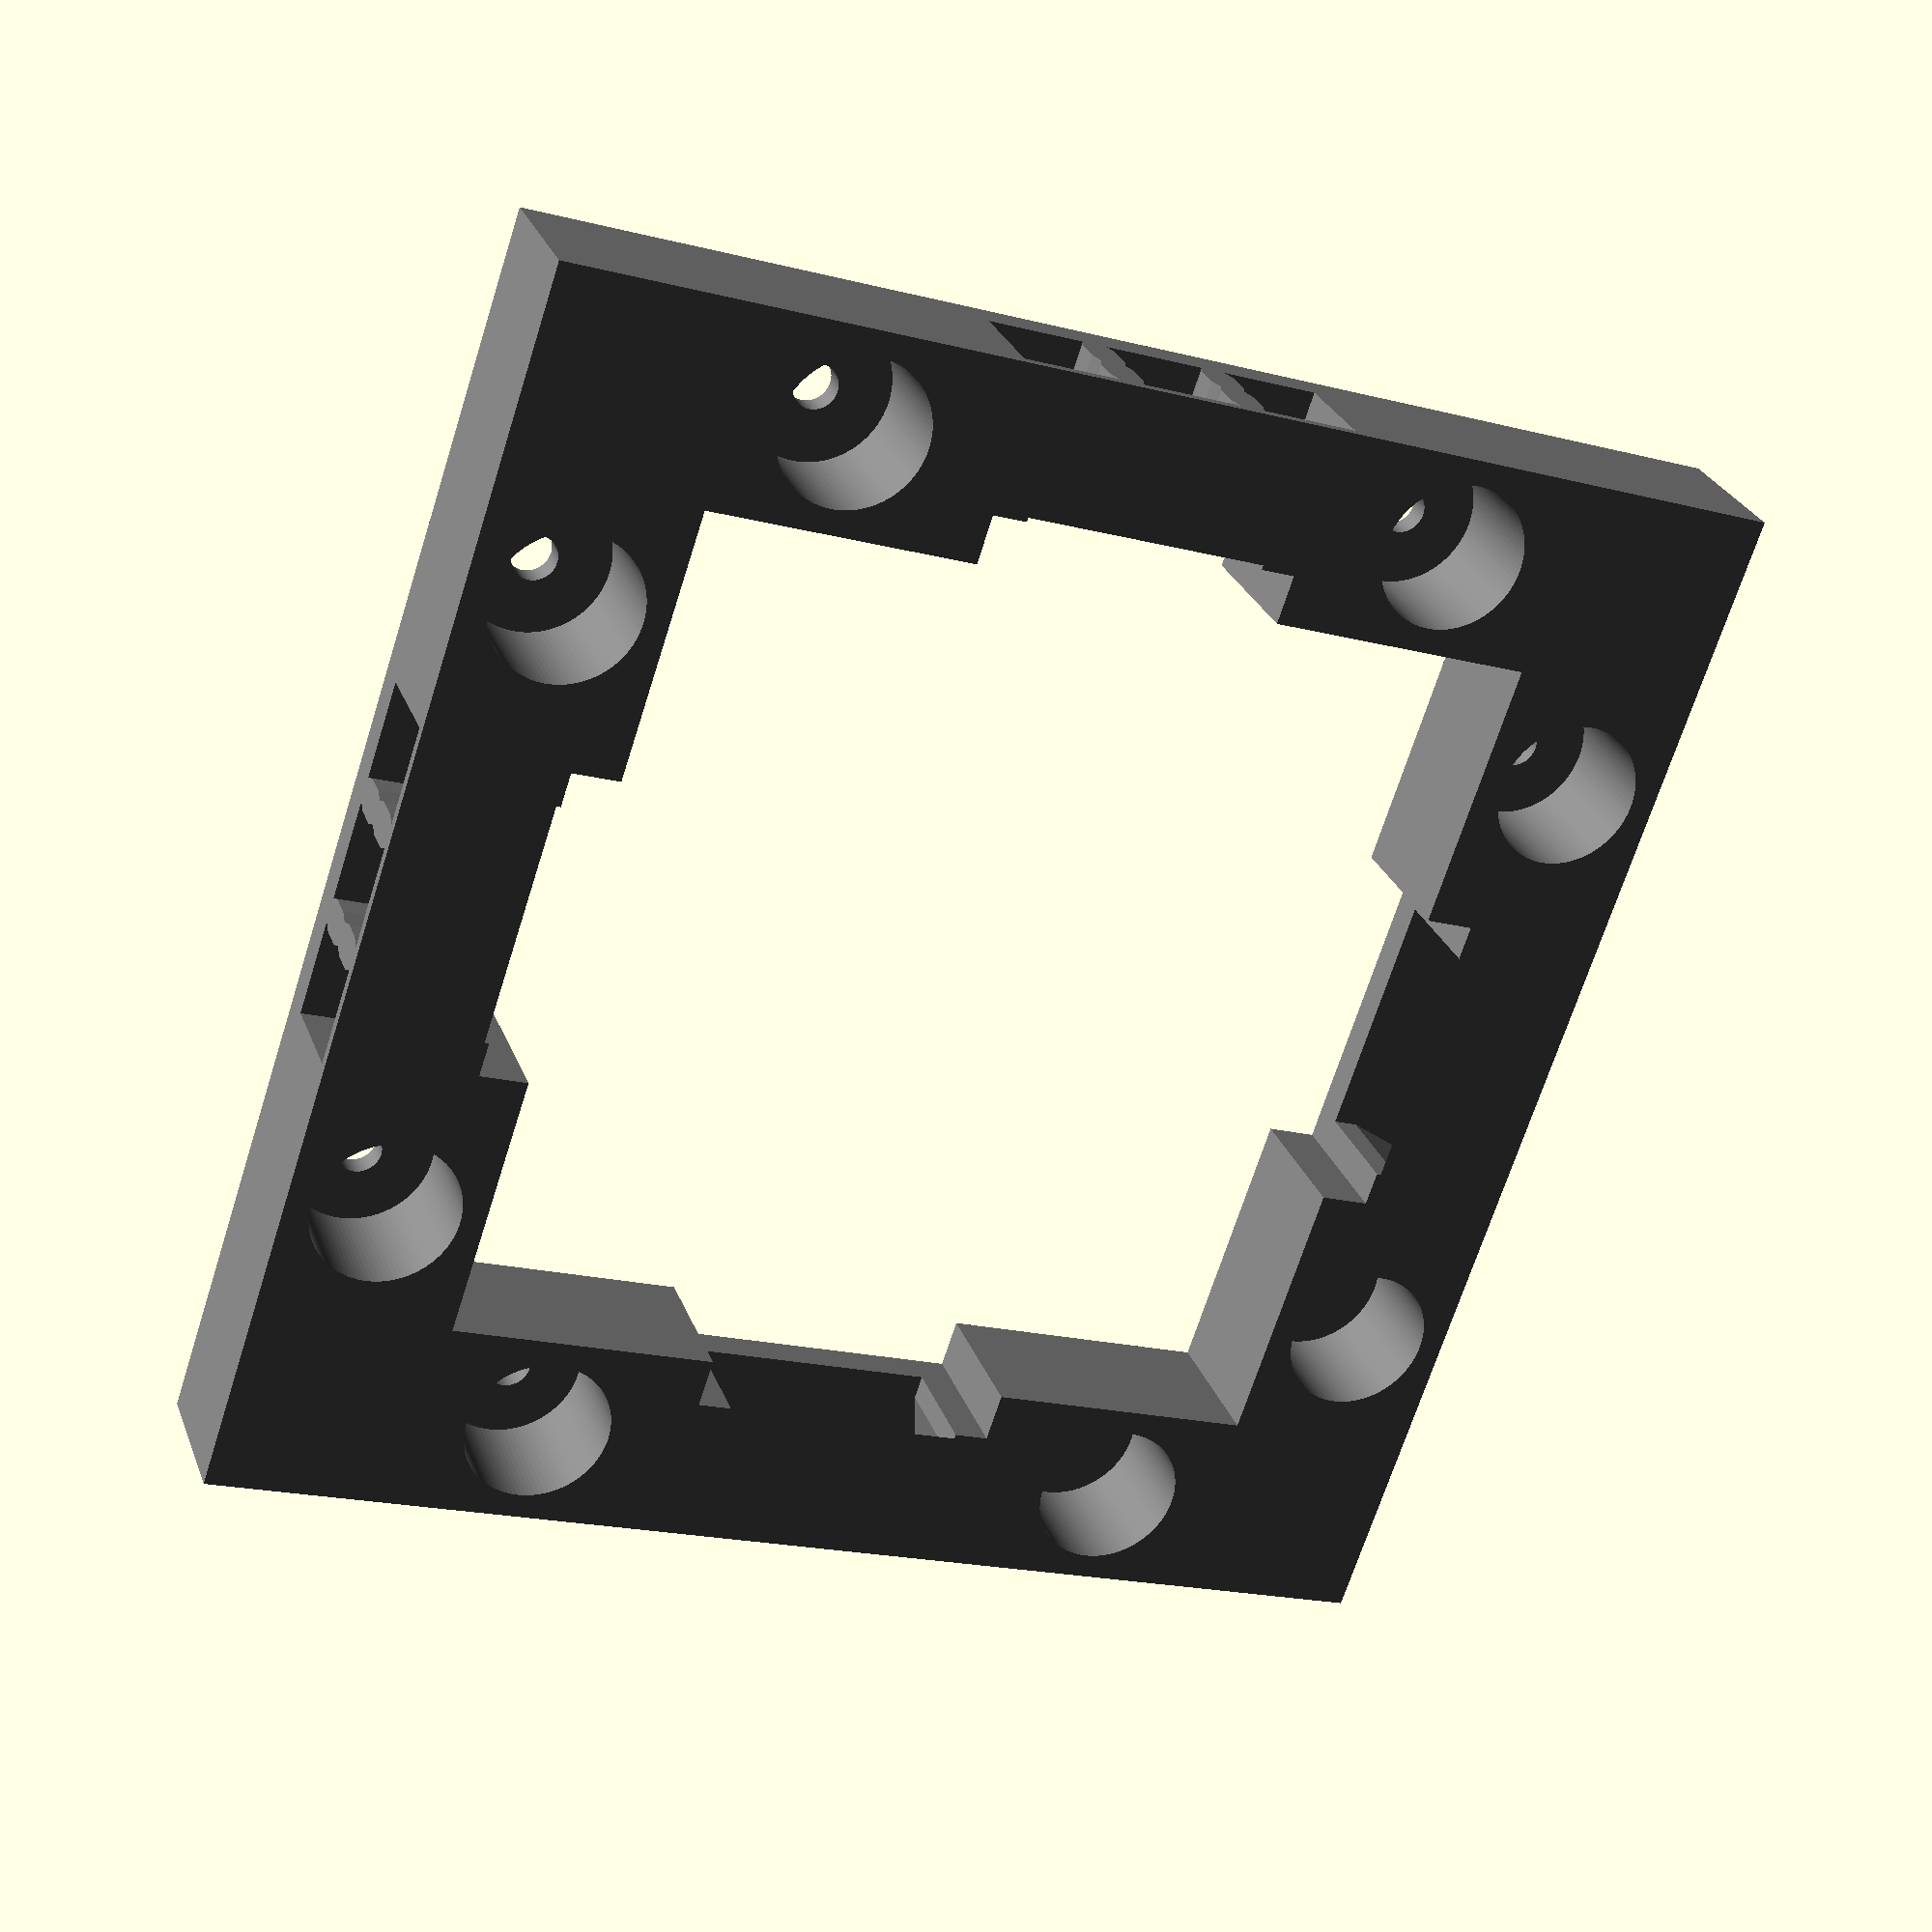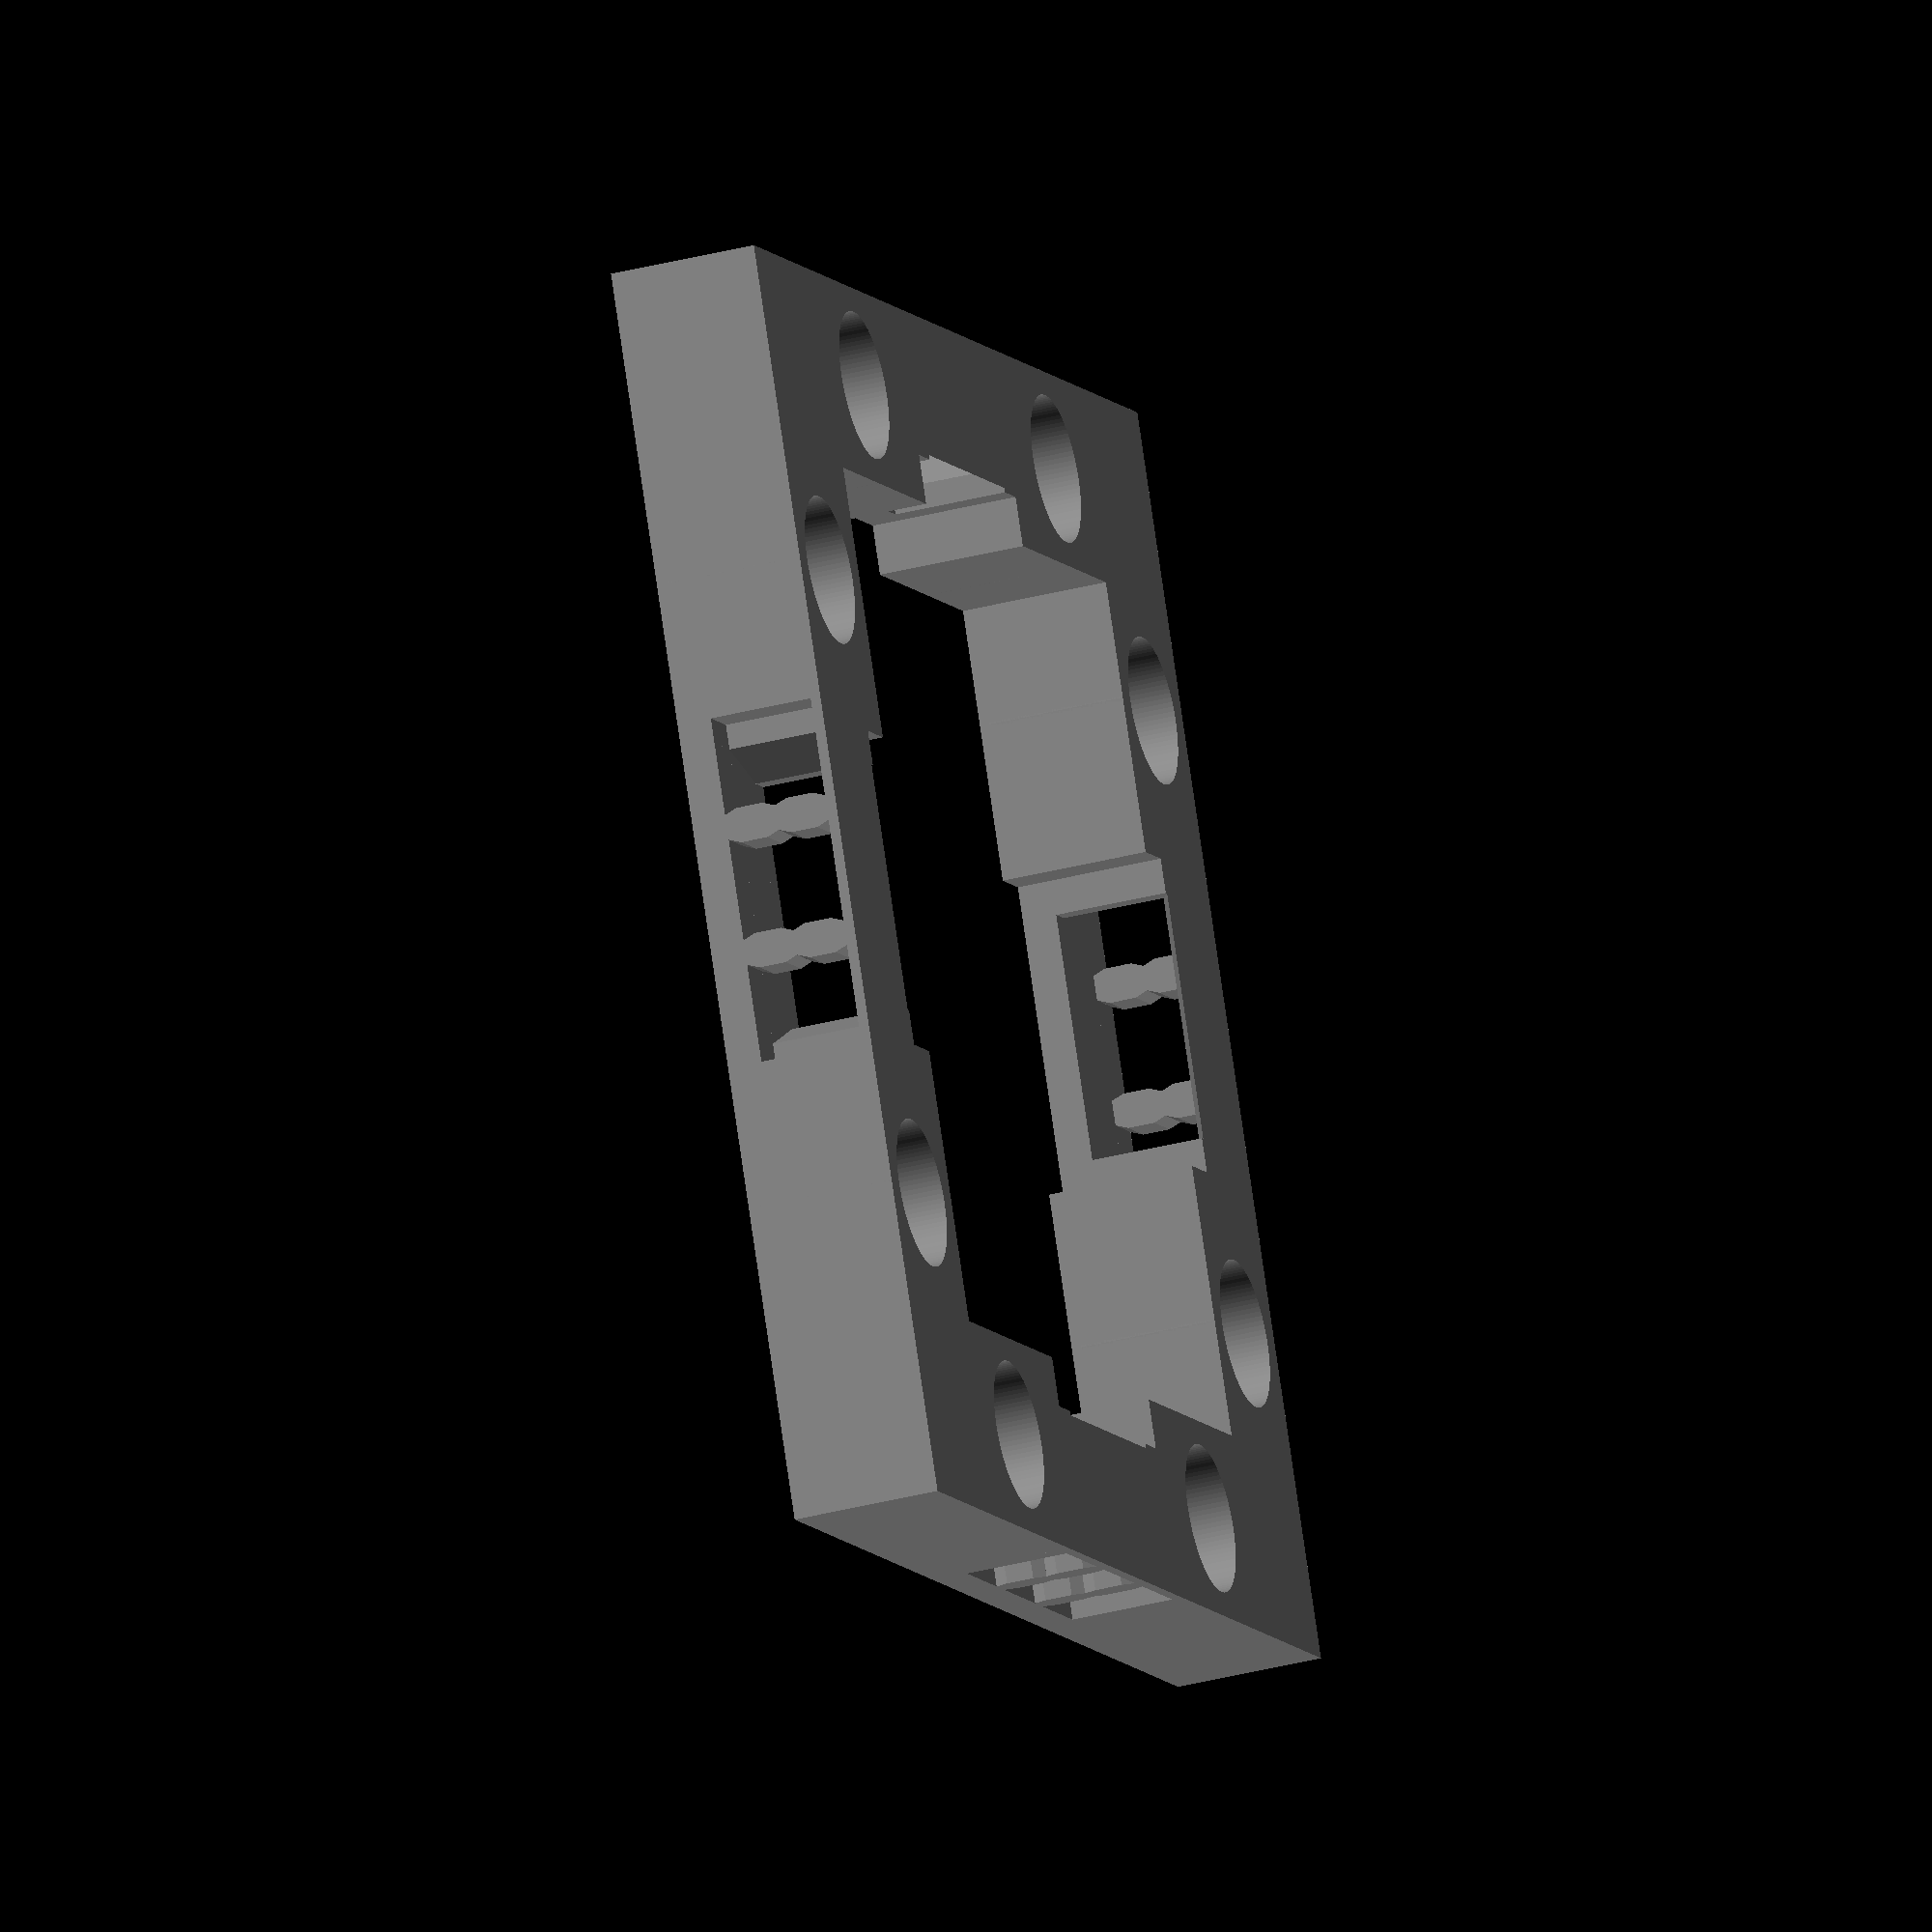
<openscad>
/*
 * OpenVLex Bases v2.0.4
 *
 * Credits: OpenForge 2.0
 * Original Work by Devon Jones
 * https://www.patreon.com/masterworktools
 */

/* [Base Tile Size] */
x = 2; //[1,2,3,4,5,6,7,8]
y = 2; //[1,2,3,4,5,6,7,8]

/* [Square Basis] */
// What is the size in mm of a square?
square_basis = "inch"; // [25mm:Dwarven Forge/Hirstarts, inch:OpenLOCK/Dragonlock/Dungeonworks, wyloch:Wyloch]

/* [Lock] */
// Dragonlock - connector between squares, pips on either side for stacking
// InfinityLock - connector between squares and in the middle of squares
// OpenLOCK - connector between squares
// OpenLOCK Triplex - connector between squares and in the middle of squares
lock = "triplex";// [openlock,triplex,infinitylock,dragonlock,none]

/* [Magnets] */
// Size of hole for magnet.  6 works well for 5mm buckyball style magnets.  0 to eliminate.
magnet_hole = 6.0;

/* [Priority] */
// Do you want lock or magnets to win when the two conflict
priority = "magnets"; // [lock,magnets]

/* [Shape] */
// What type of tile is this for
shape = "square"; // [square,diagonal,curved,alcove]

/* [Curved Options] */
// Options for curved, will be ignored if the tile type is not curved
// curvedconcave - concaved base instead of convex
// curvedlarge - 6x6 and 8x8 are made of 3 tiles, a, b & c
// curvedsquare - When you want a curved wall, with floors on both sides, but a square won't work
curvedconcave = "false"; // [true,false]
curvedlarge = undef; // [undef,a,b,c,d,e,f]
curvedsquare = "false"; // [true,false]

/* [Notch Options] */
// Removes a square from the tile of notch_x by notch_y
notch = "false"; // [true,false]
notch_x = 2; // [1,2,3]
notch_y = 2; // [1,2,3]

/* [Dynamic Floors] */
// Add support for dynamic floors
dynamic_floors = "false";  // [true,false]

/* [Topless] */
// remove top of openlock bays
topless = "false"; // [true, false]

/* [External] */
// Set to true if you want a side to be exteral, that side will be extended by half and have connection bays removed

external_north = "false"; // [true, false]
external_south = "false"; // [true, false]
external_east = "false"; // [true, false]
external_west = "false"; // [true, false]

/* [OpenVLex Feature] */
// OpenVLex vertical locking feature
ov_feature = "none"; // [none, square, radial]

/* [OpenVLex Magnetic Part] */
// Which part to render for magnetic OpenVLex
ov_part = "all"; // [all, upper, lower, sockets_only]

/* [OpenVLex Additional Supports] */
// Add additional supports? (Recommended for OpenVLex triplex)
ov_additional_stability_bars = "true"; // [true, false]


/*
 * Dragonlock connection bay
 */
module dragonlock_nub(square_basis) {
    translate([0,-square_basis/2,0]) {
        hull() {
            translate([3.92,16.62,-1]) cube([4.85,4.85,1]);
            translate([3.92+.74,16.62+.74,0]) cube([4.85-.74*2,4.85-.74*2,1.03]);
        }
        translate([3.92+.74,16.62+.74,1]) cube([4.85-.74*2,4.85-.74*2,4.21]);
    }
}
module dragonlock_positive() {
    translate([0,-7.8418,0.4]) cube([2,7.8418*2,5.6]);
    //translate([3.92-1,16.62-1,0.4]) cube([6.85,6.85,5.6]);
    //translate([3.92-1,-16.62-1-4.85,0.4]) cube([6.85,6.85,5.6]);
}

module dragonlock_negative(priority="lock") {
    difference() {
        translate([-1,-6.8418,1.3695]) cube([5.1,6.8418*2,3.225]);
    }
    difference() {
        hull() {
            if(priority == "lock") {
                translate([3.17,-12.7,-1]) cube([8.512,12.71*2,6]);
                translate([3.145,-12.7,-1]) cube([8.512,12.71*2,6.206]);
            } else {
                translate([3.17,-9,-1]) cube([8.512,9*2,6]);
                translate([3.145,-9,-1]) cube([8.512,9*2,6.206]);
            }
        }
        translate([10.29,-12.8,5.206]) rotate([0,45,0]) cube([8.512,12.8*2,6.206]);
        translate([3,-3.9095,-1.1]) cube([10,3.9095*2,2.4695]);
        translate([3,-4.7685,-1.1]) rotate([0,0,39.15]) cube([5,5,2.4695]);
        mirror([0,1,0]) translate([3,-4.7685,-1.1]) rotate([0,0,39.15]) cube([5,5,2.4695]);
        translate([7,-2.12,-1]) cube([5,2.12*2,10]);
        translate([8.069,0,-1]) cylinder(10,2.815,2.811,$fn=50); 
        translate([8.069,0,-1.1]) cylinder(2.4695,4.62,4.62,$fn=50);
    }
}

module dragonlock_interior(north=true,south=true,east=true,west=true,center=true) {
    module edge() {
        difference() {
            hull() {
                translate([3.17,-12.67,-1]) cube([8.512,12.67*2,6]);
                translate([3.145,-12.7,-1]) cube([8.512,12.67*2,6.206]);
            }
            translate([10.29,-12.8,5.206]) rotate([0,45,0]) cube([8.512,12.8*2,6.206]);
        }
    }
    
    translate([0,25.4,0]) {
        if(center) {
            difference() {
                translate([12.7,-12.7,-1]) cube([50.8-12.7*2,50.8-12.7*2,6.206]);
                translate([25.4,0,0]) rotate([0,0,45]) translate([-.75,-30,-2]) cube([1.5,60,20]);
                translate([25.4,0,0]) rotate([0,0,-45]) translate([-.75,-30,-2]) cube([1.5,60,20]);
            }
        }

        if (!west) {
            edge();
        }
        if (!south) {
            translate([25.4,-25.4,0]) rotate([0,0,90]) edge();
        }
        if (!east) {
            translate([50.8,0,0]) rotate([0,0,180]) edge();
        }
        if (!north) {
            translate([25.4,25.4,0]) rotate([0,0,270]) edge();
        }
        dragonlock_nub(square_basis);
        translate([25.4,-25.4,0]) rotate([0,0,90]) dragonlock_nub(square_basis);
        translate([50.8,0,0]) rotate([0,0,180]) dragonlock_nub(square_basis);
        translate([25.4,25.4,0]) rotate([0,0,270]) dragonlock_nub(square_basis);
    }
}

/*
 * Infinity Lock connection bay
 */
module infinitylock_positive() {
    translate([0,-6.6,0.4]) cube([2,6.6*2,5.6]); 
}

module infinitylock_negative() {
    translate([-1,-5.6,1.4]) cube([2.6,5.6*2,4.2]);

    hull() {
        translate([0,-3.83,1.4]) cube([1.6,3.83*2,4.2]);
        translate([0,-3.36,1.4]) cube([2.15,3.36*2,4.2]);
    }
    translate([0,-3.36,1.4]) cube([2.8,3.36*2,4.2]);
    hull() {
        translate([2.7,-3.36,1.4]) cube([2.7,3.36*2,4.2]);
        translate([3.84,-3.83,1.4]) cube([1,3.83*2,4.2]);
    }
    translate([4.8,-3.83,-1]) cube([3.44,3.83*2,6.6]);
}

/*
 * Openlock connection bay
 */
module openlock_chamber(buffer=0) {
    add = topless == "true" ? 10 : 0;
    translate([-buffer,-7,1.4]) cube([2+buffer,7*2,4.2+add]);
    hull() {
        translate([0,-6,1.4]) cube([2,6*2,4.2+add]);
        translate([3+0.01,-5,1.4]) cube([2,5*2,4.2+add]);
    }
    hull() {
        translate([5,-5,1.4]) cube([1,5*2,4.2+add]);
        translate([6,-5,1.4]) cube([1,5*2,4.7]);
    }
    translate([6,-6.4,-1]) cube([4.7,6.4*2,7.1]);
}

module openlock_supports() {
    module support() {
        translate([-1.1,2.05,1.2]) cube([3.1,1,4.6]);
        hull() {
            translate([-1.1,2.05,1.4]) cube([3.1,1,2.1]);
            translate([-1.1,2.05-.2,1.9]) cube([3.1,1.4,1.1]);
        }
        hull() {
            translate([-1.1,2.05,3.5]) cube([3.1,1,2.1]);
            translate([-1.1,2.05-.2,4.0]) cube([3.1,1.4,1.1]);
        }
    }
    if (topless != "true") {
        support();
        mirror([0,1,0]) support();
    }
}

module openlock_positive() {
    translate([0,-8,0.4]) cube([2,16,5.6]); 
}

module openlock_negative(supports=true) {
    difference() {
        openlock_chamber(1);
        if(supports) {
            openlock_supports();
        }
    }
}

/*
 * Magnets
 */
module magnet_positive(magnet_hole=5.5) {
    if (magnet_hole > 0) {
        translate([magnet_hole/2+1,0,0]) cylinder(.41,magnet_hole/2+1-.25,magnet_hole/2+1, $fn=100);
        translate([magnet_hole/2+1,0,0.4]) cylinder(5.6,magnet_hole/2+1,magnet_hole/2+1, $fn=100);
    }
}

module magnet_negative(magnet_hole=5.5) {
    if (magnet_hole > 0) {
        if (ov_feature == "none") {
            translate([magnet_hole/2+1,0,1]) cylinder(8,magnet_hole/2,magnet_hole/2, $fn=100);
            translate([magnet_hole/2+1,0,-2]) cylinder(10,.9,.9,$fn=50);
        } else {
            // handled later
        }
    }
}

/*
 * Connector Layout
 */
module center_connector_positive(edge, ordinal, magnet_hole=5.5, lock, priority="lock") {
    if (edge == 1) {
        if (priority == "lock" && (lock == "openlock" || lock == "triplex")) {
            openlock_positive();
        } else if (priority == "lock" && lock == "infinitylock") {
            infinitylock_positive();
        } else {
            magnet_positive(magnet_hole);
        }
    } else {
        if (priority == "lock" && lock == "triplex") {
            openlock_positive();
        } else if (priority == "lock" && lock == "infinitylock") {
            infinitylock_positive();
        } else {
            magnet_positive(magnet_hole);
        }
    }
}

module center_connector_negative(edge, ordinal, magnet_hole=5.5, lock, priority="lock") {
    if (edge == 1) {
        if (priority == "lock" && (lock == "openlock" || lock == "triplex")) {
            openlock_negative();
        } else if (priority == "lock" && lock == "infinitylock") {
            infinitylock_negative();
        } else if (priority == "lock" && lock == "dragonlock") {
            dragonlock_negative(priority="magnets");
        } else {
            magnet_negative(magnet_hole);
        }
    } else {
        if (priority == "lock" && lock == "triplex") {
            openlock_negative();
        } else if (priority == "lock" && lock == "infinitylock") {
            infinitylock_negative();
        } else {
            magnet_negative(magnet_hole);
        }
    }
}

module joint_connector_positive(edge, ordinal, magnet_hole=5.5, lock, priority="lock") {
    if(lock == "openlock" || lock == "triplex") {
        openlock_positive();
    } else if (lock == "infinitylock") {
        infinitylock_positive();
    }
}

module joint_connector_negative(edge, ordinal, magnet_hole=5.5, lock, priority="lock") {
    if(lock == "openlock" || lock == "triplex") {
        openlock_negative();
    } else if (lock == "infinitylock") {
        infinitylock_negative();
    } else if (lock == "dragonlock") {
        dragonlock_negative(priority);
    }
}

/*
 * Dynamic Floor Bases
 */
module df_positive_square(x,y,square_basis, edge_width) {
    cube([square_basis/2+4.75,square_basis/2+4.75,6]);
    translate([square_basis*x-square_basis/2-4.75,0,0]) cube([square_basis/2+4.75,square_basis/2+4.75,6]);
    translate([0,square_basis*y-square_basis/2-4.75,0]) cube([square_basis/2+4.75,square_basis/2+4.75,6]);
    translate([square_basis*x-square_basis/2-4.75,square_basis*y-square_basis/2-4.75,0]) cube([square_basis/2+4.75,square_basis/2+4.75,6]);
    translate([square_basis/2+3.75,square_basis/2+3.75,0]) cube([square_basis*x-(square_basis/2+3.75)*2,square_basis*y-(square_basis/2+3.75)*2,6]);
    if (x > 2) {
        for ( i = [2 : x-1] ) {
            translate([(i-.5)*square_basis-9.5/2,0,0]) cube([9.5,square_basis/2+4.75,6]);
            translate([(i-.5)*square_basis-9.5/2,square_basis*y-square_basis/2-4.75,0]) cube([9.5,square_basis/2+4.75,6]);
        }
    }
    if (y > 2) {
        for ( i = [2 : y-1] ) {
            translate([0,(i-.5)*square_basis-9.5/2,0]) cube([square_basis/2+4.75,9.5,6]);
            translate([square_basis*x-square_basis/2-4.75,(i-.5)*square_basis-9.5/2,0]) cube([square_basis/2+4.75,9.5,6]);
        }
    }
}

module df_positive(x,y,square_basis, shape, edge_width) {
    if(shape == "square") {
        df_positive_square(x,y,square_basis,edge_width);
    } else if (shape == "curved") {
        echo("Curved does not support Dynamic Floors");
    } else if (shape == "curvedlarge.a") {
        echo("Curved does not support Dynamic Floors");
    } else if (shape == "curvedlarge.b") {
        echo("Curved does not support Dynamic Floors");
    } else if (shape == "curvedlarge.c") {
        echo("Curved does not support Dynamic Floors");
    } else if (shape == "diagonal") {
        echo("Diagonal does not support Dynamic Floors");
    }
}

module df_negative_square(x,y,square_basis, edge_width) {
    for ( i = [0 : x-1] ) {
        for ( j = [0 : y-1] ) {
            translate([i*square_basis, j*square_basis,0]) translate([square_basis/2,square_basis/2,6-2.1]) cylinder(2.5,5.5/2,5.5/2, $fn=100);
        }
    }
}

module df_negative(x,y,square_basis, shape, edge_width) {
    if(shape == "square") {
        df_negative_square(x,y,square_basis,edge_width);
    } else if (shape == "curved") {
        echo("Curved does not support Dynamic Floors");
    } else if (shape == "curvedlarge.a") {
        echo("Curved does not support Dynamic Floors");
    } else if (shape == "curvedlarge.b") {
        echo("Curved does not support Dynamic Floors");
    } else if (shape == "curvedlarge.c") {
        echo("Curved does not support Dynamic Floors");
    } else if (shape == "diagonal") {
        echo("Diagonal does not support Dynamic Floors");
    }
}

/*
 * Connector Positive
 */
module connector_positive(x,y,square_basis,shape,edge_width,magnet_hole,lock,priority) {
    if(shape == "square") {
        connector_positive_square(x,y,square_basis,edge_width,magnet_hole,lock,priority);
    } else if (shape == "curved") {
        if (x == 4 && y == 4 && curvedlarge) {
            connector_positive_curved_large_4(square_basis,edge_width);
        } else if(x == 6 && y == 6) {
            connector_positive_curved_large_6(square_basis,edge_width);
        } else if (x == 8 && y == 8) {
            connector_positive_curved_large_8(square_basis,edge_width);
        } else if (x > 4 || y > 4) {
            echo("Curved does not support ", x, "x", y);
        } else {
            connector_positive_square(x,y,square_basis,edge_width,magnet_hole,lock,priority,east=false,north=false);
        }
    } else if (shape == "diagonal") {
        connector_positive_square(x,y,square_basis,edge_width,magnet_hole,lock,priority,east=false,north=false);
    } else if (shape == "alcove") {
        connector_positive_square(x,y,square_basis,edge_width,magnet_hole,lock,priority,west=false,east=false,north=false);
    }
}

module connector_positive_square(x,y,square_basis,edge_width,magnet_hole,lock,priority,north=true,south=true,east=true,west=true) {
    if(notch == "true") {
        connector_positive_square_impl(x,y,square_basis,edge_width,magnet_hole,lock,priority,north=north,south=false,east=east,west=false);
        if(south) {
            translate([square_basis*notch_x,0,0]) connector_positive_square_impl(x-notch_x,y-notch_y,square_basis,edge_width,magnet_hole,lock,priority,north=false,south=true,east=false,west=false);
            translate([0,square_basis*notch_y,0]) connector_positive_square_impl(notch_x,notch_y,square_basis,edge_width,magnet_hole,lock,priority,north=false,south=true,east=false,west=false);
        }
        if(west) {
            translate([square_basis*notch_x,0,0]) connector_positive_square_impl(notch_x,notch_y,square_basis,edge_width,magnet_hole,lock,priority,north=false,south=false,east=false,west=true);
            translate([0,square_basis*notch_y,0]) connector_positive_square_impl(x-notch_x,y-notch_y,square_basis,edge_width,magnet_hole,lock,priority,north=false,south=false,east=false,west=true);
        }
    } else {
        connector_positive_square_impl(x,y,square_basis,edge_width,magnet_hole,lock,priority,north,south,east,west);
    }
}

module connector_positive_square_impl(x,y,square_basis,edge_width,magnet_hole,lock,priority,north=true,south=true,east=true,west=true) {
    for ( i = [0 : y-1] ) {
        if(west && !ext_west) {
            translate([0,square_basis*(i+1)-square_basis/2,0]) center_connector_positive(y,i,magnet_hole,lock,priority);
        }
        if(east && !ext_east) {
            translate([square_basis*x,square_basis*(i+1)-square_basis/2,0]) rotate([0,0,180]) center_connector_positive(y,i,magnet_hole,lock,priority);
        }
    }
    if (y > 1) {
        for ( i = [1 : y-1] ) {
            if(west && !ext_west) {
                translate([0,square_basis*i,0]) joint_connector_positive(y,i,magnet_hole,lock,priority);
            }
            if(east && !ext_east) {
                translate([square_basis*x,square_basis*i,0]) rotate([0,0,180]) joint_connector_positive(y,i,magnet_hole,lock,priority);
            }
        }
    }
    for ( i = [0 : x-1] ) {
        if(south && !ext_south) {
            translate([square_basis*(i+1)-square_basis/2,0,0]) rotate([0,0,90]) center_connector_positive(x,i,magnet_hole,lock,priority);
        }
        if(north && !ext_north) {
            translate([square_basis*(i+1)-square_basis/2,square_basis*y,0]) rotate([0,0,-90]) center_connector_positive(x,i,magnet_hole,lock,priority);
        }
    }
    if (x > 1) {
        for ( i = [1 : x-1] ) {
            if(south && !ext_south) {
                translate([square_basis*i,0,0]) rotate([0,0,90]) joint_connector_positive(y,i,magnet_hole,lock,priority);
            }
            if(north && !ext_north) {
                translate([square_basis*i,square_basis*y,0]) rotate([0,0,-90]) joint_connector_positive(y,i,magnet_hole,lock,priority);
            }
        }
    }
}

module connector_positive_curved_large_4(square_basis, edge_width) {
    if(curvedlarge == "a") {
        connector_positive_large_4_a(square_basis,edge_width,magnet_hole,lock,priority);
    } else if(curvedlarge == "b") {
        translate([-4*square_basis,0,0]) connector_positive_square(2,3,square_basis,edge_width,magnet_hole,lock,priority,west=false,north=false);
    } else if(curvedlarge == "c") {
        translate([2*square_basis,0,0]) connector_positive_square(2,3,square_basis,edge_width,magnet_hole,lock,priority,east=false,north=false);
    } else {
        echo("Curved 6x6 only supports a, b & c");
    }
}

module connector_positive_curved_large_6(square_basis, edge_width) {
    if(curvedlarge == "a") {
        connector_positive_large_6_a(square_basis,edge_width,magnet_hole,lock,priority);
    } else if(curvedlarge == "b") {
        connector_positive_large_6_b(x,y,square_basis,edge_width);
    } else if(curvedlarge == "c") {
        rotate([0,0,-90]) mirror([1,0,0]) {
            connector_positive_large_6_a(square_basis,edge_width,magnet_hole,lock,priority);
        }
    } else {
        echo("Curved 6x6 only supports a, b & c");
    }
}

module connector_positive_curved_large_8(square_basis, edge_width) {
    if(curvedlarge == "a") {
        connector_positive_large_8_a(square_basis,edge_width,magnet_hole,lock,priority);
    } else if(curvedlarge == "b") {
        connector_positive_large_8_b(x,y,square_basis,edge_width);
    } else if(curvedlarge == "c") {
        rotate([0,0,-90]) mirror([1,0,0]) {
            connector_positive_large_8_a(square_basis,edge_width,magnet_hole,lock,priority);
        }
    } else {
        echo("Curved 8x8 only supports a, b & c");
    }
}

module connector_positive_large_4_a(square_basis,edge_width,magnet_hole,lock,priority) {
    if (lock != "dragonlock" || magnet_hole > 0) {
        intersection() {
            translate([-2*square_basis,2*square_basis,0]) connector_positive_square(4,2,square_basis,edge_width,magnet_hole,lock,priority,north=false);
            translate([0,0,-1]) scale([((x*square_basis)-edge_width)/square_basis,((y*square_basis)-edge_width)/square_basis,1]) cylinder(8,square_basis,square_basis,$fn=200);
        }
    }
}

module connector_positive_large_6_a(square_basis,edge_width,magnet_hole,lock,priority) {
    if(curvedconcave == "true") {
        translate([0,square_basis*5,0]) connector_positive_square(3,1,square_basis,edge_width,magnet_hole,lock,priority,west=false,south=false);
    } else {
        translate([0,square_basis*5,0]) connector_positive_square(2,1,square_basis,edge_width,magnet_hole,lock,priority,east=false,north=false);
        translate([square_basis*2,square_basis*3,0]) connector_positive_square(1,2,square_basis,edge_width,magnet_hole,lock,priority,north=false);
    }
}

module connector_positive_large_6_b(x,y,square_basis,edge_width) {
    if(curvedconcave == "true") {
        translate([square_basis*5, square_basis*3,0]) connector_positive_square(1,3,square_basis,edge_width,magnet_hole,lock,priority,west=false,north=false);
        translate([square_basis*3, square_basis*5,0]) connector_positive_square(3,1,square_basis,edge_width,magnet_hole,lock,priority,east=false,south=false);
    } else {
        translate([square_basis*6/2, square_basis*6/2,0]) connector_positive_square(6/2-1,6/2-1,square_basis,edge_width,magnet_hole,lock,priority,east=false,north=false);
    }
}

module connector_positive_large_8_a(square_basis,edge_width,magnet_hole,lock,priority) {
    if(curvedconcave == "true") {
        difference() {
            if(magnet_hole == 0 && lock == "dragonlock") {
            } else {
                translate([0,square_basis*6,0]) connector_positive_square(4,2,square_basis,edge_width,magnet_hole,lock,priority,west=false,south=false);
                translate([0,square_basis*6,0]) translate([square_basis*4,square_basis*(1)-square_basis/2,0]) rotate([0,0,180]) center_connector_positive(y,x,magnet_hole,lock,priority);
                translate([0,0,-2]) cylinder(10,x*square_basis-(10.2*square_basis/25)+edge_width+1,x*square_basis-(10.2*square_basis/25)+edge_width+1,$fn=200);
            }
        }
    } else {
        translate([0,square_basis*6,0]) connector_positive_square(4,2,square_basis,edge_width,magnet_hole,lock,priority,east=false,north=false);
        translate([0,square_basis*6,0]) translate([square_basis*4,square_basis*(1)-square_basis/2,0]) rotate([0,0,180]) center_connector_positive(y,x,magnet_hole,lock,priority);
    }
}


module connector_positive_large_8_b(x,y,square_basis,edge_width) {
    if(curvedconcave == "true") {
        translate([square_basis*7, square_basis*4,0]) connector_positive_square(1,4,square_basis,edge_width,magnet_hole,lock,priority,west=false,north=false);
        translate([square_basis*4, square_basis*7,0]) connector_positive_square(4,1,square_basis,edge_width,magnet_hole,lock,priority,east=false,south=false);
    } else {
        translate([square_basis*8/2, square_basis*8/2,0]) connector_positive_square(8/2-1,8/2-1,square_basis,edge_width,magnet_hole,lock,priority,east=false,north=false);
    }
}

/*
 * Connector Negative
 */
module connector_negative(x,y,square_basis,shape,edge_width,magnet_hole,lock,priority) {
    if(shape == "square") {
        connector_negative_square(x,y,square_basis,edge_width,magnet_hole,lock,priority);
        
    } else if (shape == "curved") {
        if (x == 4 && y == 4 && curvedlarge) {
            connector_negative_curved_large_4(square_basis,edge_width);
        } else if(x == 6 && y == 6) {
            connector_negative_curved_large_6(square_basis,edge_width);
        } else if (x == 8 && y == 8) {
            connector_negative_curved_large_8(square_basis,edge_width);
        } else if (x > 4 || y > 4) {
            echo("Curved does not support ", x, "x", y);
        } else {
            difference() {
                connector_negative_square(x,y,square_basis,edge_width,magnet_hole,lock,priority,east=false,north=false);
                if(curvedconcave == "true") {
                        translate([x*square_basis,y*square_basis,-1]) scale([((x*square_basis)-edge_width-2)/square_basis,((y*square_basis)-edge_width-2)/square_basis,1]) cylinder(8,square_basis,square_basis,$fn=200);
                }
            }
        }
    } else if (shape == "diagonal") {
        hyp = sqrt(square_basis*x*square_basis*x+square_basis*y*square_basis*y);
        difference() {
            connector_negative_square(x,y,square_basis,edge_width,magnet_hole,lock,priority,east=false,north=false);
            translate([x*square_basis+square_basis*.25,0,0]) rotate([0,0,atan(x/y)-90]) mirror([1,0,0]) cube([hyp* 1.5,hyp*1.5,6]);
        }
    } else if (shape == "alcove") {
        connector_negative_square(x,y,square_basis,edge_width,magnet_hole,lock,priority,west=false,east=false,north=false);
    }
}

module connector_negative_square(x,y,square_basis,edge_width,magnet_hole,lock,priority,north=true,south=true,east=true,west=true) {
    if(notch == "true") {
        connector_negative_square_impl(x,y,square_basis,edge_width,magnet_hole,lock,priority,north=north,south=false,east=east,west=false);
        if(south) {
            translate([square_basis*notch_x,0,0]) connector_negative_square_impl(x-notch_x,y-notch_y,square_basis,edge_width,magnet_hole,lock,priority,north=false,south=true,east=false,west=false);
            translate([0,square_basis*notch_y,0]) connector_negative_square_impl(notch_x,notch_y,square_basis,edge_width,magnet_hole,lock,priority,north=false,south=true,east=false,west=false);
        }
        if(west) {
            translate([square_basis*notch_x,0,0]) connector_negative_square_impl(notch_x,notch_y,square_basis,edge_width,magnet_hole,lock,priority,north=false,south=false,east=false,west=true);
            translate([0,square_basis*notch_y,0]) connector_negative_square_impl(x-notch_x,y-notch_y,square_basis,edge_width,magnet_hole,lock,priority,north=false,south=false,east=false,west=true);
        }
    } else {
        connector_negative_square_impl(x,y,square_basis,edge_width,magnet_hole,lock,priority,north,south,east,west);
    }
}

module connector_negative_square_impl(x,y,square_basis,edge_width,magnet_hole,lock,priority,north=true,south=true,east=true,west=true) {
    for ( i = [0 : y-1] ) {
        if(west && !ext_west) {
            translate([0,square_basis*(i+1)-square_basis/2,0]) center_connector_negative(y,i,magnet_hole,lock,priority);
        }
        if(east && !ext_east) {
            translate([square_basis*x,square_basis*(i+1)-square_basis/2,0]) rotate([0,0,180]) center_connector_negative(y,i,magnet_hole,lock,priority);
        }
    }
    if (y > 1) {
        for ( i = [1 : y-1] ) {
            if(west && !ext_west) {
                translate([0,square_basis*i,0]) joint_connector_negative(y,i,magnet_hole,lock,priority);
            }
            if(east && !ext_east) {
                translate([square_basis*x,square_basis*i,0]) rotate([0,0,180]) joint_connector_negative(y,i,magnet_hole,lock,priority);
            }
        }
    }
    for ( i = [0 : x-1] ) {
        if(south && !ext_south) {
            translate([square_basis*(i+1)-square_basis/2,0,0]) rotate([0,0,90]) center_connector_negative(x,i,magnet_hole,lock,priority);
        }
        if(north && !ext_north) {
            translate([square_basis*(i+1)-square_basis/2,square_basis*y,0]) rotate([0,0,-90]) center_connector_negative(x,i,magnet_hole,lock,priority);
        }
    }
    if (x > 1) {
        for ( i = [1 : x-1] ) {
            if(south && !ext_south) {
                translate([square_basis*i,0,0]) rotate([0,0,90]) joint_connector_negative(y,i,magnet_hole,lock,priority);
            }
            if(north && !ext_north) {
                translate([square_basis*i,square_basis*y,0]) rotate([0,0,-90]) joint_connector_negative(y,i,magnet_hole,lock,priority);
            }
        }
    }
}

module connector_negative_curved_large_4(square_basis, edge_width) {
    if(curvedlarge == "a") {
        connector_negative_large_4_a(square_basis,edge_width,magnet_hole,lock,priority);
    } else if(curvedlarge == "b") {
        translate([-4*square_basis,0,0]) connector_negative_square(2,3,square_basis,edge_width,magnet_hole,lock,priority,west=false,north=false);
    } else if(curvedlarge == "c") {
        translate([2*square_basis,0,0]) connector_negative_square(2,3,square_basis,edge_width,magnet_hole,lock,priority,east=false,north=false);
    } else {
        echo("Curved 6x6 only supports a, b & c");
    }
}

module connector_negative_curved_large_6(square_basis, edge_width) {
    if(curvedlarge == "a") {
        connector_negative_large_6_a(square_basis,edge_width,magnet_hole,lock,priority);
    } else if(curvedlarge == "b") {
        connector_negative_large_6_b(x,y,square_basis,edge_width);
    } else if(curvedlarge == "c") {
        rotate([0,0,-90]) mirror([1,0,0]) {
            connector_negative_large_6_a(square_basis,edge_width,magnet_hole,lock,priority);
        }
    } else {
        echo("Curved 6x6 only supports a, b & c");
    }
}

module connector_negative_curved_large_8(square_basis, edge_width) {
    if(curvedlarge == "a") {
        connector_negative_large_8_a(square_basis,edge_width,magnet_hole,lock,priority);
    } else if(curvedlarge == "b") {
        connector_negative_large_8_b(x,y,square_basis,edge_width);
    } else if(curvedlarge == "c") {
        rotate([0,0,-90]) mirror([1,0,0]) {
            connector_negative_large_8_a(square_basis,edge_width,magnet_hole,lock,priority);
        }
    } else {
        echo("Curved 8x8 only supports a, b & c");
    }
}

module connector_negative_large_4_a(square_basis,edge_width,magnet_hole,lock,priority) {
    intersection() {
        translate([-2*square_basis,2*square_basis,0]) connector_negative_square(4,2,square_basis,edge_width,magnet_hole,lock,priority,north=false);
        difference() {
            translate([0,0,.4]) scale([x-.1,y-.1,1]) cylinder(5.7,square_basis,square_basis,$fn=200);
            translate([-x*square_basis/2,(y-.65)*square_basis,-1]) cube([x*square_basis,y*square_basis,7]);
        }
    }
}

module connector_negative_large_6_a(square_basis,edge_width,magnet_hole,lock,priority) {
    if (curvedconcave == "true") {
        translate([square_basis*1,square_basis*5,0])
connector_negative_square(2,1,square_basis,edge_width,magnet_hole,lock,priority,west=false,south=false);
        if(lock == "openlock" || (lock == "infinitylock" && priority == "magnets")) {
            translate([0,square_basis*5,0])
connector_negative_square(1,1,square_basis,edge_width,magnet_hole,lock,"magnets",west=false,east=false,south=false);
        }
    } else {
        translate([0,square_basis*5,0]) connector_negative_square(2,1,square_basis,edge_width,magnet_hole,lock,priority,east=false,north=false);
        translate([square_basis*2,square_basis*3,0]) connector_negative_square(1,2,square_basis,edge_width,magnet_hole,lock,priority,north=false);
    }
}

module connector_negative_large_6_b(x,y,square_basis,edge_width) {
    if(curvedconcave == "true") {
        difference() {
            union() {
                translate([square_basis*8/2, square_basis*6/2,0]) connector_negative_square(2,3,square_basis,edge_width,magnet_hole,lock,priority,west=false,north=false);
                translate([square_basis*6/2, square_basis*8/2,0]) connector_negative_square(3,2,square_basis,edge_width,magnet_hole,lock,priority,east=false,south=false);
            }
            translate([-2,-2,-1]) cube([square_basis*4.75+2, square_basis*4.75+2, 8]);
        }
    } else {
        translate([square_basis*6/2, square_basis*6/2,0]) connector_negative_square(6/2-1,6/2-1,square_basis,edge_width,magnet_hole,lock,priority,east=false,north=false);
    }
}

module connector_negative_large_8_a(square_basis,edge_width,magnet_hole,lock,priority) {
    if (curvedconcave == "true") {
        difference() {
            union() {
                if(lock == "triplex" || (lock == "infinitylock" && priority == "lock")) {
                    translate([square_basis*1,square_basis*7,0]) connector_negative_square(3,1,square_basis,edge_width,magnet_hole,lock,priority,west=false,south=false);
                    translate([square_basis*3,square_basis*6.5,0]) connector_negative_square(1,1,square_basis,edge_width,magnet_hole,lock,priority,west=false,south=false,north=false);
                } else {
                    translate([square_basis*1,square_basis*6,0]) connector_negative_square(3,2,square_basis,edge_width,magnet_hole,lock,priority,west=false,south=false);
                    translate([0,square_basis*6,0]) translate([square_basis*4,square_basis*(1)-square_basis/2,0]) rotate([0,0,180]) center_connector_negative(y,x,magnet_hole,lock,priority);
                    if(lock == "openlock" || (lock == "infinitylock" && priority == "magnets")) {
                        translate([square_basis*0,square_basis*7,0]) connector_negative_square(1,1,square_basis,edge_width,magnet_hole,lock="none",priority,west=false,east=false,south=false);
                    }
                }
            }
            translate([0,0,-2]) cylinder(10,x*square_basis-(10.2*square_basis/25)+edge_width-5,x*square_basis-(10.2*square_basis/25)+edge_width-5,$fn=200);
        }
    } else {
        translate([0,square_basis*6,0]) connector_negative_square(4,2,square_basis,edge_width,magnet_hole,lock,priority,west=true, east=false,south=true, north=false);
        translate([0,square_basis*6,0]) connector_negative_square(4,1,square_basis,edge_width,magnet_hole,lock,priority,east=true, west=false,south=false,north=false);
    }
}

module connector_negative_large_8_b(x,y,square_basis,edge_width) {
    if(curvedconcave == "true") {
        difference() {
            union() {
                translate([square_basis*6, square_basis*4,0]) connector_negative_square(2,4,square_basis,edge_width,magnet_hole,lock,priority,west=false,north=false);
                translate([square_basis*4, square_basis*6,0]) connector_negative_square(4,2,square_basis,edge_width,magnet_hole,lock,priority,east=false,south=false);
            }
            translate([-2,-2,-1]) cube([square_basis*6.75+2, square_basis*6.75+2, 8]);
        }
    } else {
        if(lock == "triplex" || lock == "infinitylock" && magnet_hole == 0) {
            translate([square_basis*8/2, square_basis*8/2,0]) connector_negative_square(2,2,square_basis,edge_width,magnet_hole,lock,priority,east=false,north=false);
            translate([square_basis*5.5, square_basis*8/2,0]) connector_negative_square(1,1,square_basis,edge_width,magnet_hole,lock,priority,east=false,west=false,north=false);
            translate([square_basis*8/2, square_basis*5.5,0]) connector_negative_square(1,1,square_basis,edge_width,magnet_hole,lock,priority,east=false,south=false,north=false);
        } else {
            translate([square_basis*8/2, square_basis*8/2,0]) connector_negative_square(3,3,square_basis,edge_width,magnet_hole,lock,priority,east=false,north=false);
        }
    }
}



/*
 * Plain base exterior
 */
module plain_base(x,y,square_basis,lock,shape,edge_width) {
    if(shape == "square") {
        plain_square(x,y,square_basis,lock,edge_width);
    } else if (shape == "curved") {
        if (x == 4 && y == 4 && curvedlarge) {
            plain_curved_large_4(square_basis,edge_width);
        } else if(x == 6 && y == 6) {
            plain_curved_large_6(square_basis,edge_width);
        } else if (x == 8 && y == 8) {
            plain_curved_large_8(square_basis,edge_width);
        } else if (x > 4 || y > 4) {
            echo("Curved does not support ", x, "x", y);
        } else {
            if (curvedconcave == "true") {
                plain_curved_concave(x,y,square_basis,lock,edge_width);
            } else {
                plain_curved(x,y,square_basis,lock,edge_width);
            }
        }
    } else if (shape == "diagonal") {
        plain_diagonal(x,y,square_basis,lock,edge_width);
    } else if (shape == "alcove") {
        plain_alcove(x,y,square_basis,lock,edge_width);
    }
}

module plain_square(x,y,square_basis,lock,edge_width) {
    difference() {
        plain_square_positive(x,y,square_basis);
        if(lock == "dragonlock") {
            dragonlock_square_negative(x,y,square_basis,edge_width);
        } else {
            plain_square_negative(x,y,square_basis,edge_width);
        }
    }
}

module plain_square_positive(x,y,square_basis) {
    e_north = ext_north ? square_basis/2 : 0;
    e_south = ext_south ? square_basis/2 : 0;
    e_east = ext_east ? square_basis/2 : 0;
    e_west = ext_west ? square_basis/2 : 0;
    
    difference() {
        hull() {
            translate([-e_west,-e_south,0.4]) cube([square_basis*x+e_west+e_east, square_basis*y+e_north+e_south, 6-.39]);
//            translate([0.25-e_west,0.25-e_south,0]) cube([square_basis*x-.5+e_west+e_east, square_basis*y-.5+e_north+e_south, 1]);
            translate([0.0-e_west,0.0-e_south,0]) cube([square_basis*x-.0+e_west+e_east, square_basis*y-.0+e_north+e_south, 1]);
        }
        if(notch == "true") {
            translate([-1,-1,-1]) cube([square_basis*notch_x+1, square_basis*notch_y+1, 8]);
            hull() {
                translate([-1,-1,0]) cube([square_basis*notch_x+1, square_basis*notch_y+1, .4]);
                translate([-1,-1,-0.01]) cube([square_basis*notch_x+1.25, square_basis*notch_y+1.25, 0.01]);
            }
        }
    }
}

module plain_square_negative(x,y,square_basis,edge_width) {
    e_north = ext_north ? square_basis/2 : 0;
    e_south = ext_south ? square_basis/2 : 0;
    e_east = ext_east ? square_basis/2 : 0;
    e_west = ext_west ? square_basis/2 : 0;

    intersection() {
        translate([edge_width-e_west,edge_width-e_south,0]) translate([1,1,-1]) cube([square_basis*x-((edge_width+1)*2)+e_west+e_east,square_basis*y-((edge_width+1)*2)+e_north+e_south,8]);
        difference() {
            translate([edge_width-e_west,edge_width-e_south,0]) translate([1,1,-1]) cube([square_basis*x-((edge_width+1)*2)+e_west+e_east,square_basis*y-((edge_width+1)*2)+e_north+e_south,8]);
            if(notch == "true") {
                translate([0,0,0.4]) cube([square_basis*notch_x+edge_width+1, square_basis*notch_y+edge_width+1, 6]);
                translate([0.25,.25,0]) cube([square_basis*notch_x+edge_width+1-.5, square_basis*notch_y+edge_width+1-.5, .4]);
            }
        }
    }
}

module dragonlock_square_negative(x,y,square_basis,edge_width,north=true,south=true,east=true,west=true,center=true) {
    module dragonlock_interior(north=true,south=true,east=true,west=true,center=true) {
        module edge() {
            difference() {
                hull() {
                    translate([3.17,-12.67,-1]) cube([8.512,12.67*2,6]);
                    translate([3.145,-12.7,-1]) cube([8.512,12.67*2,6.206]);
                }
                translate([10.29,-12.8,5.206]) rotate([0,45,0]) cube([8.512,12.8*2,6.206]);
            }
        }
        
        translate([0,25.4,0]) {
            if(center) {
                difference() {
                    translate([12.7,-12.7,-1]) cube([50.8-12.7*2,50.8-12.7*2,6.206]);
                    translate([25.4,0,0]) rotate([0,0,45]) translate([-.75,-30,-2]) cube([1.5,60,20]);
                    translate([25.4,0,0]) rotate([0,0,-45]) translate([-.75,-30,-2]) cube([1.5,60,20]);
                }
            }

            if (!west) {
                edge();
            }
            if (!south) {
                translate([25.4,-25.4,0]) rotate([0,0,90]) edge();
            }
            if (!east) {
                translate([50.8,0,0]) rotate([0,0,180]) edge();
            }
            if (!north) {
                translate([25.4,25.4,0]) rotate([0,0,270]) edge();
            }
        }
    }

    if (x > 1 && y > 1) {
        dragonlock_nub(square_basis);
        translate([square_basis*x,0,0]) rotate([0,0,90]) dragonlock_nub(square_basis);
        translate([square_basis*x,square_basis*y,0]) rotate([0,0,180]) dragonlock_nub(square_basis);
        translate([0,square_basis*y,0]) rotate([0,0,270]) dragonlock_nub(square_basis);
    }

    if (x > 1 && y > 1) {
        difference() {
            translate([square_basis/2,square_basis/2,-1]) cube([square_basis*(x-1), square_basis*(y-1),8]);
            if(notch == "true") {
                translate([0,0,0.4]) cube([square_basis*(notch_x+.5), square_basis*(notch_y+.5), 6]);
                translate([0.25,.25,0]) cube([square_basis*(notch_x+.5), square_basis*(notch_y+.5), .4]);
            }
            translate([square_basis*notch_x,0,0]) dragonlock_nub(square_basis);
            translate([0,square_basis*notch_y,0]) dragonlock_nub(square_basis);
        }
    }

/*    for(i = [2:2:x]) {
        for(j = [2:2:y]) {
            north = j == y;
            south = j == 2;
            west = i == 2;
            east = i == x;
            translate([25.4*(i-2),25.4*(j-2),0]) dragonlock_interior(north=north, south=south, west=west, east=east, center=center);
        }
    }*/
}


module plain_curved(x,y,square_basis,lock,edge_width) {
    difference() {
        intersection() {
            plain_square_positive(x,y,square_basis);
            hull() {
                translate([0,0,0.4]) scale([x,y,1]) cylinder(5.6,square_basis,square_basis,$fn=200);
                translate([0,0,0]) scale([(x-.25/square_basis),(y-0.25/square_basis),1]) cylinder(.4,square_basis,square_basis,$fn=200);
            }
        }
        
        if (lock == "dragonlock") {
            if (x > 1 && y > 1) {
                intersection() {
                    dragonlock_square_negative(x,y,square_basis,edge_width);
                    translate([0,0,-1]) scale([x-.5,y-.5,1]) cylinder(8,square_basis,square_basis,$fn=200);
                }
                translate([square_basis*x,0,0]) rotate([0,0,90]) dragonlock_nub(square_basis);
                translate([0,square_basis*y,0]) rotate([0,0,270]) dragonlock_nub(square_basis);
            }
        } else {
            intersection() {
                plain_square_negative(x,y,square_basis,edge_width);
                translate([0,0,-1]) scale([((x*square_basis)-edge_width)/square_basis,((y*square_basis)-edge_width)/square_basis,1]) cylinder(8,square_basis,square_basis,$fn=200);
            }
        }
    }
}

module plain_curved_concave(x,y,square_basis,lock,edge_width) {
    difference() {
        difference() {
            plain_square_positive(x,y,square_basis);
            hull() {
                translate([x*square_basis,y*square_basis,0.4]) scale([x-wall_width/square_basis,y-wall_width/square_basis,1]) cylinder(5.62,square_basis,square_basis,$fn=200);
                translate([x*square_basis,y*square_basis,-0.01]) scale([(x-.25/square_basis)-wall_width/square_basis,(y-0.25/square_basis)-wall_width/square_basis,1]) cylinder(.4,square_basis,square_basis,$fn=200);
            }
        }
        
        if (lock == "dragonlock") {
            if(x > 1 && y > 1) {
                difference() {
                    dragonlock_square_negative(x,y,square_basis,edge_width);
                    difference() {
                        translate([x*square_basis,y*square_basis,-1]) scale([((x*square_basis))/square_basis,((y*square_basis))/square_basis,1]) cylinder(8,square_basis,square_basis,$fn=200);
                        translate([square_basis*x,0,0]) rotate([0,0,90]) dragonlock_nub(square_basis);
                        translate([0,square_basis*y,0]) rotate([0,0,270]) dragonlock_nub(square_basis);
                    }
                }
            }
        } else {
            difference() {
                plain_square_negative(x,y,square_basis,edge_width);
                translate([x*square_basis,y*square_basis,-1]) scale([x,y,1]) cylinder(8,square_basis,square_basis,$fn=200);
            }
        }
    }
}

module plain_curved_large_4(square_basis, edge_width) {
    if(curvedlarge == "a") {
        plain_curved_large_4_a(square_basis,edge_width);
    } else if(curvedlarge == "b") {
        plain_curved_large_4_b(square_basis,edge_width);
    } else if(curvedlarge == "c") {
        rotate([0,0,0]) mirror([1,0,0]) {
            plain_curved_large_4_b(square_basis,edge_width);
        }
    } else if(curvedlarge == "d") {
        plain_curved_large_4_d(x,y,square_basis,edge_width);
    } else if(curvedlarge == "e") {
        plain_curved_large_4_e(x,y,square_basis,edge_width);
    } else if(curvedlarge == "f") {
        rotate([0,0,0]) mirror([1,0,0]) {
            plain_curved_large_4_f(square_basis,edge_width);
        }
    } else {
        echo("Curved 6x6 only supports a, b, c, d, e & f");
    }
}

module plain_curved_large_6(square_basis, edge_width) {
    if(curvedlarge == "a") {
        plain_curved_large_6_a(square_basis,edge_width);
    } else if(curvedlarge == "b") {
        plain_curved_large_b(x,y,square_basis,edge_width);
    } else if(curvedlarge == "c") {
        rotate([0,0,-90]) mirror([1,0,0]) {
            plain_curved_large_6_a(square_basis,edge_width);
        }
    } else {
        echo("Curved 6x6 only supports a, b & c");
    }
}

module plain_curved_large_8(square_basis, edge_width) {
    if(curvedlarge == "a") {
        plain_curved_large_8_a(square_basis,edge_width);
    } else if(curvedlarge == "b") {
        plain_curved_large_b(x,y,square_basis,edge_width);
    } else if(curvedlarge == "c") {
        rotate([0,0,-90]) mirror([1,0,0]) {
            plain_curved_large_8_a(square_basis,edge_width);
        }
    } else {
        echo("Curved 8x8 only supports a, b & c");
    }
}

module plain_curved_large_4_a(square_basis,edge_width) {
    innerx = 4;
    innery = 2;

    difference() {
        intersection() {
            translate([-2*square_basis,innery*square_basis,0]) plain_square_positive(innerx,innery,square_basis);
            hull() {
                translate([0,0,.4]) scale([x,y,1]) cylinder(5.6,square_basis,square_basis,$fn=200);
                translate([0,0,0]) scale([x-(.25/square_basis),y-(.25/square_basis),1]) cylinder(.4,square_basis,square_basis,$fn=200);
            }
        }
        if (lock == "dragonlock") {
            intersection() {
                translate([-innerx*square_basis/2,innery*square_basis,0]) dragonlock_square_negative(innerx,innery,square_basis,edge_width);
                translate([0,0,-1]) scale([((x*square_basis)-square_basis/2)/square_basis,((y*square_basis)-square_basis/2)/square_basis,1]) cylinder(8,square_basis,square_basis,$fn=200);
            }
        } else {
            intersection() {
                translate([-2*square_basis,innery*square_basis,0]) plain_square_negative(innerx,innery,square_basis,edge_width);
                translate([0,0,-1]) scale([((x*square_basis)-edge_width)/square_basis,((y*square_basis)-edge_width)/square_basis,1]) cylinder(8,square_basis,square_basis,$fn=200);
            }
        }
    }
}

module plain_curved_large_4_b(square_basis,edge_width) {
    innerx = 2;
    innery = 4;

    difference() {
        intersection() {
            translate([-4*square_basis,0,0]) plain_square_positive(innerx,innery,square_basis);
            hull() {
                translate([0,0,.4]) scale([x,y,1]) cylinder(5.6,square_basis,square_basis,$fn=200);
                translate([0,0,0]) scale([x-(.25/square_basis),y-(.25/square_basis),1]) cylinder(.4,square_basis,square_basis,$fn=200);
            }
        }
        if (lock == "dragonlock") {
            intersection() {
                translate([-4*square_basis,0,0]) dragonlock_square_negative(innerx,innery,square_basis,edge_width);
                translate([0,0,-1]) scale([((x*square_basis)-square_basis/2)/square_basis,((y*square_basis)-square_basis/2)/square_basis,1]) cylinder(8,square_basis,square_basis,$fn=200);
            }
        } else {
            intersection() {
                translate([-4*square_basis,0,0]) plain_square_negative(innerx,innery,square_basis,edge_width);
                translate([0,0,-1]) scale([((x*square_basis)-edge_width)/square_basis,((y*square_basis)-edge_width)/square_basis,1]) cylinder(8,square_basis,square_basis,$fn=200);
            }
        }
    }
}

module plain_curved_large_6_a(square_basis,edge_width) {
    x = 6;
    y = 6;
    innerx = 3;
    innery = 3;

    if (curvedconcave == "true") {
        difference() {
            union() {
                difference() {
                    difference() {
                        translate([0,innery*square_basis,0]) plain_square_positive(innerx,innery,square_basis);
                        translate([0,0,0.3]) cylinder(5.8,x*square_basis-(10.2*square_basis/25),x*square_basis-(10.2*square_basis/25),$fn=200);
                        translate([0,0,-0.1]) cylinder(0.5,x*square_basis-(10.2*square_basis/25)+.25,x*square_basis-(10.2*square_basis/25),$fn=200);
                    }
                    if(lock != "dragonlock") {
                        difference() {
                            translate([0,innery*square_basis,0]) plain_square_negative(innerx,innery,square_basis,edge_width);
                            translate([0,0,-1]) cylinder(8,x*square_basis-(10.2*square_basis/25)+edge_width,x*square_basis-(10.2*square_basis/25)+edge_width,$fn=200);
                        }
                    }
                }
            }
            union() {
                translate([-1,innery*square_basis-1,-1]) cube([square_basis*(innerx-1)+1, square_basis*(innery-1)+1, 8]);
                hull() {
                    translate([-1,innery*square_basis-1,0]) cube([square_basis*(innerx-1)+1, square_basis*(innery-1)+1, .4]);
                    translate([-1,innery*square_basis-1,-0.01]) cube([square_basis*(innerx-1)+1.25, square_basis*(innery-1)+1.25, 0.01]);
                }
            }
        }
    } else {
        difference() {
            union() {
                difference() {
                    intersection() {
                        translate([0,innery*square_basis,0]) plain_square_positive(innerx,innery,square_basis);
                        hull() {
                            translate([0,0,0.4]) scale([x,y,1]) cylinder(5.6,square_basis,square_basis,$fn=200);
                            translate([0,0,0]) scale([x-(.25/square_basis),y-(.25/square_basis),1]) cylinder(0.4,square_basis,square_basis,$fn=200);
                        }
                    }
                    if(lock != "dragonlock") {
                        intersection() {
                            translate([0,innery*square_basis,0]) plain_square_negative(innerx,innery,square_basis,edge_width);
                            translate([0,0,-1]) scale([((x*square_basis)-edge_width)/square_basis,((y*square_basis)-edge_width)/square_basis,1]) cylinder(8,square_basis,square_basis,$fn=200);
                        }
                    }
                }
                hull() {
                    translate([0,innery*square_basis,0.4]) cube([square_basis*(innerx-1)+edge_width+1, square_basis*(innery-1)+edge_width+1, 5.6]);
                    translate([0.25,innery*square_basis+.25,0]) cube([square_basis*(innerx-1)+edge_width+1-.5, square_basis*(innery-1)+edge_width+1-.5, .4]);
                }
            }
            union() {
                translate([-1,innery*square_basis-1,-1]) cube([square_basis*(innerx-1)+1, square_basis*(innery-1)+1, 8]);
                hull() {
                    translate([-1,innery*square_basis-1,0]) cube([square_basis*(innerx-1)+1, square_basis*(innery-1)+1, .4]);
                    translate([-1,innery*square_basis-1,-0.01]) cube([square_basis*(innerx-1)+1.25, square_basis*(innery-1)+1.25, 0.01]);
                }
            }
        }
    }
}

module plain_curved_large_8_a(square_basis,edge_width) {
    innerx = 7;
    innery = 7;
    
    module plain_curved_large_8_a_convex() {
        difference() {
            intersection() {
                hull() {
                    translate([0,6*square_basis,0]) plain_square_positive(4,2,square_basis);
                }
                hull() {
                   #translate([0,0,.4]) scale([x,y,1]) cylinder(5.6,square_basis,square_basis,$fn=200);
                    translate([0,0,0]) scale([x-(.25/square_basis),y-(.25/square_basis),1]) cylinder(.4,square_basis,square_basis,$fn=200);
                }
            }
            if(lock == "dragonlock") {
                intersection() {
                    translate([0,square_basis*6,0]) dragonlock_square_negative(4,2,square_basis,edge_width);
                    translate([0,0,-1]) scale([((x*square_basis)-square_basis/2)/square_basis,((y*square_basis)-square_basis/2)/square_basis,1]) cylinder(8,square_basis,square_basis,$fn=200);
                }
            } else {
                intersection() {
                    translate([0,6*square_basis,0]) plain_square_negative(4,2,square_basis,edge_width);
                    translate([0,0,-1]) scale([((x*square_basis)-edge_width)/square_basis,((y*square_basis)-edge_width)/square_basis,1]) cylinder(8,square_basis,square_basis,$fn=200);
                }
            }
        }
    }
    
    module plain_curved_large_8_a_concave() {
        difference() {
            translate([0,6*square_basis,0]) plain_square_positive(4,2,square_basis);
            translate([0,0,0.3]) cylinder(5.8,x*square_basis-(10.2*square_basis/25),x*square_basis-(10.2*square_basis/25),$fn=200);
            translate([0,0,-0.1]) cylinder(0.5,x*square_basis-(10.2*square_basis/25)+.25,x*square_basis-(10.2*square_basis/25),$fn=200);
            if(lock == "dragonlock") {
                difference() {
                    translate([0,6*square_basis,0]) dragonlock_square_negative(4,2,square_basis,edge_width);
                    translate([0,0,-2]) cylinder(10,x*square_basis-(10.2*square_basis/25)+edge_width,x*square_basis-(10.2*square_basis/25)+edge_width,$fn=200);
                }
            } else {
                difference() {
                    translate([0,6*square_basis,0]) plain_square_negative(4,2,square_basis,edge_width);
                    translate([0,0,-2]) cylinder(10,x*square_basis-(10.2*square_basis/25)+edge_width,x*square_basis-(10.2*square_basis/25)+edge_width,$fn=200);
                }
            }
        }
    }
    
    if (curvedconcave == "true") {
        plain_curved_large_8_a_concave();
    }
    else {
        plain_curved_large_8_a_convex();
    }
}

module plain_curved_large_b(x,y,square_basis,edge_width) {
    innerx = x/2;
    innery = y/2;

    if(curvedconcave == "true") {
        difference() {
            difference() {
                translate([innerx*square_basis,innery*square_basis,0]) plain_square_positive(innerx,innery,square_basis);
                translate([0,0,.3]) cylinder(5.8,x*square_basis-(10.2*square_basis/25),x*square_basis-(10.2*square_basis/25),$fn=200);
                translate([0,0,-0.1]) cylinder(0.5,x*square_basis-(10.2*square_basis/25)+.25,x*square_basis-(10.2*square_basis/25),$fn=200);
            }
            if(lock == "dragonlock") {
                difference() {
                    translate([innerx*square_basis,innerx*square_basis,0]) dragonlock_square_negative(innerx,innery,square_basis,edge_width);
                    translate([0,0,-1]) cylinder(8,x*square_basis-(10.2*square_basis/25)+square_basis/2,x*square_basis-(10.2*square_basis/25)+square_basis/2,$fn=200);
                }
            } else {
                difference() {
                    translate([innerx*square_basis,innery*square_basis,0]) plain_square_negative(innerx,innery,square_basis,edge_width);
                    translate([0,0,-1]) cylinder(8,x*square_basis-(10.2*square_basis/25)+edge_width,x*square_basis-(10.2*square_basis/25)+edge_width,$fn=200);
                }
            }
        }
    } else {
        difference() {
            intersection() {
                translate([innerx*square_basis,innery*square_basis,0]) plain_square_positive(innerx,innery,square_basis);
                hull() {
                    translate([0,0,.4]) scale([x,y,1]) cylinder(5.6,square_basis,square_basis,$fn=200);
                    translate([0,0,0]) scale([x-(.25/square_basis),y-(.25/square_basis),1]) cylinder(.4,square_basis,square_basis,$fn=200);
                }
            }
            if(lock == "dragonlock") {
                intersection() {
                    translate([innerx*square_basis,innerx*square_basis,0]) dragonlock_square_negative(innerx,innery,square_basis,edge_width);
                    translate([0,0,-1]) scale([((x*square_basis)-square_basis/2)/square_basis,((y*square_basis)-square_basis/2)/square_basis,1]) cylinder(8,square_basis,square_basis,$fn=200);
                }
            } else {
                intersection() {
                    translate([innerx*square_basis,innery*square_basis,0]) plain_square_negative(innerx,innery,square_basis,edge_width);
                    translate([0,0,-1]) scale([((x*square_basis)-edge_width)/square_basis,((y*square_basis)-edge_width)/square_basis,1]) cylinder(8,square_basis,square_basis,$fn=200);
                }
            }
        }
    }
}

module plain_diagonal(x,y,square_basis,lock,edge_width) {
    hyp = sqrt(square_basis*x*square_basis*x+square_basis*y*square_basis*y);
    difference() {
        intersection() {
            plain_square_positive(x,y,square_basis);
            translate([x*square_basis,0,0]) rotate([0,0,atan(x/y)]) {
                translate([0,0,0.4]) cube([wall_width/2,hyp,5.6]);
                translate([0.25,0.25,0]) cube([wall_width/2-.5,hyp-.5,.4]);
                mirror([1,0,0]) cube([hyp,hyp,6]);
            }
        }
        if (lock == "dragonlock") {
            if (x > 1 && y > 1) {
                translate([square_basis/2,square_basis/2,-1]) cube([square_basis*(x-1), square_basis*(y-1),8]);
                dragonlock_nub(square_basis);
                translate([square_basis*x,0,0]) rotate([0,0,90]) dragonlock_nub(square_basis);
                difference() {
                    translate([0,square_basis*y,0]) rotate([0,0,270]) dragonlock_nub(square_basis);
                    translate([x*square_basis+square_basis*.2,0,0]) rotate([0,0,atan(x/y)-90]) mirror([1,0,0]) cube([hyp* 1.5,hyp*1.5,6]);
                }
                    
            }
        } else {
            plain_square_negative(x,y,square_basis,edge_width);
        }
    }
    intersection() {
        translate([x*square_basis,0,0]) rotate([0,0,atan(x/y)]) {
            hull() {
                translate([0,0,0.4]) cube([wall_width/2,hyp,56]);
                translate([0,0.25,0])cube([wall_width/2-.25,hyp-.5,0.4]);
            }
            mirror([1,0,0]) cube([wall_width/2,hyp,6]);
        }
        difference() {
            hull() {
                translate([0,0,0.4]) cube([square_basis*x, square_basis*y, 5.6]);
                translate([0.25,0.25,0]) cube([square_basis*x-.5, square_basis*y-.5, .4]);
            }
            if(lock == "dragonlock" && x > 1 && y > 1) {
                difference() {
                    translate([0,square_basis*(y-1),0]) dragonlock_nub();
                    translate([x*square_basis+square_basis*.2,0,0]) rotate([0,0,atan(x/y)-90]) mirror([1,0,0]) cube([hyp* 1.5,hyp*1.5,6]);
                }
                difference() {
                    translate([square_basis*x,square_basis,0]) rotate([0,0,180]) dragonlock_nub();
                    translate([0,y*square_basis+square_basis*.2,0]) rotate([0,0,atan(x/y)+180]) mirror([1,0,0]) cube([hyp* 1.5,hyp*1.5,6]);
                }
            }
        }
    }
}

module plain_alcove(x,y,square_basis,lock,edge_width) {
    mult = 25 / 10.2;
    wall_width = square_basis / mult;
    
    module semicircle() {
        hull() {
            difference() {
                translate([square_basis, 0, .4]) cylinder(5.6,x*square_basis/2+wall_width,x*square_basis/2+wall_width,$fn=200);
                translate([-wall_width-1,-x*square_basis-wall_width,-1]) cube([x*square_basis+wall_width*2+2,x*square_basis+wall_width,8]);
            }
            difference() {
                translate([square_basis, 0, 0]) cylinder(.4,x*square_basis/2+wall_width-.25,x*square_basis/2+wall_width-.25,$fn=200);
                translate([-wall_width-1,-x*square_basis-wall_width+.25,-1]) cube([x*square_basis+wall_width*2+2,x*square_basis+wall_width,8]);
            }
        }
    }

    if(lock == "dragonlock") {
        difference() {
            semicircle();
            difference() {
                translate([x*square_basis/2,0,-1]) cylinder(8,x*square_basis/2-.25, x*square_basis/2-.25,$fn=200);
                translate([0,0,-1]) cube([x*square_basis,square_basis/2,8]);
            }
        }
    } else {
        difference() {
            plain_square_positive(x,x/2,square_basis,edge_width);
            translate([-1,8,-1]) cube([x*square_basis+2,x*square_basis,8]);
            plain_square_negative(x,x/2,square_basis,edge_width);
        }
        difference() {
            semicircle();
            translate([x*square_basis/2,0,-1]) cylinder(8,x*square_basis/2-.25, x*square_basis/2-.25,$fn=200);
        }
    }
}







/*
 * OpenVLex 2 Feature
 */


// OpenVLex socket

module openvlex_connector_socket() {
    
    z_corr = ov_part == "sockets_only" ? 0.0 : 0.1;  // make it oversized on z axis when used as negative
    
    // diameters bottom to top:
    ov_bw_d = 4.8;      // bottom widening diameter
    ov_bw_z = 1.2;      // bottom widening z
    ov_bw_h = 0.3;      // bottom widening height

    ov_hole_d = 3.8;    // OpenVLex hole diameter
    ov_hole_h = 6.0;    // OpenVLex hole height
    
    ov_tw_d = 5.0;      // top widening diameter
    ov_tw_z = 3.4;      // top widening z
    ov_tw_h = 2.3;      // top widening height
    
    ov_recess_d = 11.0; // diameter of top recess for the jack's plate
    ov_recess_z = 5.7;  // z of top recess for the jack's plate
    ov_recess_h = 0.3;  // height of top recess for the jack's plate
    
    // bottom widening:
    color("blue") translate([-ov_bw_d/2, -ov_bw_d/2, -z_corr])
    hull() {
       translate([(ov_bw_d-ov_hole_d)/2,(ov_bw_d-ov_hole_d)/2, ov_bw_h + ov_bw_z + z_corr])
          cube([ov_hole_d,ov_hole_d,0.01]);
       cube([ov_bw_d,ov_bw_d, ov_bw_z + z_corr]);
    }

    // plug hole:
    color("orange") translate([-ov_hole_d/2, -ov_hole_d/2, -z_corr])
    cube([ov_hole_d,ov_hole_d, ov_hole_h +2*z_corr]);
    
    // top widening:
    color("red") translate([-ov_tw_d/2, -ov_tw_d/2, ov_tw_z])
    hull() {
       translate([0,0,ov_tw_h])
          cube([ov_tw_d,ov_tw_d, ov_hole_h - ov_tw_h - ov_tw_z + z_corr]);
       translate([(ov_tw_d-ov_hole_d)/2,(ov_tw_d-ov_hole_d)/2,0])
          cube([ov_hole_d, ov_hole_d, 0.01]);
    }
    
    // flat recess for the jack's plate:
    color("green") translate([-ov_recess_d/2, -ov_recess_d/2, ov_recess_z])
    cube([ov_recess_d,ov_recess_d,ov_recess_h + z_corr]);
    
}


// OpenVLex positive

module openvlex_ground_plate(x, y, square_basis) {
    cube([square_basis*x, square_basis*y, 1.4]);
}

module openvlex_middle_block(x,y,square_basis) {
    clip_length = (lock == "openlock" || lock == "triplex")
                    ? 19.5
                    : 0;     // infinitylock,  dragonlock currently not supported!
    translate([clip_length/2, clip_length/2, 0])
    cube([square_basis*x-clip_length,square_basis*y-clip_length,6]);
}

module openvlex_top_cover(x,y,square_basis) {
    translate([0,0,5.4])
        cube([square_basis*x,square_basis*y,0.6]);
}

module openvlex_magnet_shells_positive(x, y, square_basis) {

    mshell_w = 11;
    mshell_l = 10;
    mshell_h = 6;
    
    for ( i = [0 : y-1] ) {
        translate([0, square_basis*(i+1)-square_basis/2-mshell_w/2, 0])
            cube([mshell_l,mshell_w,mshell_h]);
        translate([square_basis*x-mshell_l, square_basis*(i+1)-square_basis/2-mshell_w/2, 0])
            cube([mshell_l,mshell_w,mshell_h]);
    }
    for ( i = [0 : x-1] ) {
        translate([square_basis*(i+1)-square_basis/2-mshell_w/2, 0, 0])
            cube([mshell_w,mshell_l,mshell_h]);
        translate([square_basis*(i+1)-square_basis/2-mshell_w/2, square_basis*y-mshell_l, 0])
            cube([mshell_w,mshell_l,mshell_h]);
    }
}

module openvlex_stability_bars_positive(x, y, square_basis) {

    sbar_w1 = 0.45;
    sbar_w2 = 1.0;
    sbar_l2 = 1.0;
    sbar_indent = 7.2;
    sbar_l = 19.5/2 - sbar_indent;
    sbar_l1 = sbar_l - sbar_l2;
    sbar_h = 6;
    
    for ( i = [0 : y-1] ) {
        translate([sbar_indent, square_basis*(i+1)-square_basis/2-sbar_w2/2, 0])
            hull() {
                translate([0,(sbar_w2-sbar_w1)/2,0]) cube([sbar_l, sbar_w1, sbar_h]);
                translate([sbar_l1,0,0]) cube([sbar_l2, sbar_w2, sbar_h]);
            }
        translate([square_basis*x-sbar_l-sbar_indent, square_basis*(i+1)-square_basis/2-sbar_w2/2, 0])
            hull() {
                translate([0,(sbar_w2-sbar_w1)/2,0]) cube([sbar_l, sbar_w1, sbar_h]);
                translate([0,0,0]) cube([sbar_l2, sbar_w2, sbar_h]);
            }
    }
    for ( i = [0 : x-1] ) {
        translate([square_basis*(i+1)-square_basis/2-sbar_w2/2, sbar_indent, 0])
            hull() {
                translate([(sbar_w2-sbar_w1)/2,0,0]) cube([sbar_w1, sbar_l, sbar_h]);
                translate([0,sbar_l1,0]) cube([sbar_w2, sbar_l2, sbar_h]);
            }
        translate([square_basis*(i+1)-square_basis/2-sbar_w2/2, square_basis*y-sbar_l-sbar_indent, 0])
            hull() {
                translate([(sbar_w2-sbar_w1)/2,0,0]) cube([sbar_w1, sbar_l, sbar_h]);
                translate([0,0,0]) cube([sbar_w2, sbar_l2, sbar_h]);
            }
    }
}

module openvlex_positive(x, y, square_basis) {

    openvlex_ground_plate(x,y,square_basis);
    openvlex_middle_block(x,y,square_basis);
    openvlex_top_cover(x,y,square_basis);
    
    if (priority != "lock" && magnet_hole > 0) {
        openvlex_magnet_shells_positive(x,y,square_basis);
    } else {
        if (ov_additional_stability_bars == "true") {
            openvlex_stability_bars_positive(x,y,square_basis);
        }
    }

}


// OpenVLex negative

module openvlex_square_sockets_negative(x,y,square_basis) {
    for ( i = [0 : x-1] ) {
        for ( j = [0 : y-1] ) {
            translate([i*square_basis, j*square_basis,0])
            translate([square_basis/2, square_basis/2,0])
            openvlex_connector_socket();
        }
    }
}

module openvlex_radial_marker_arc_negative(x,y,square_basis) {
    
    module sector(radius, angles, fn = 24) {
        r = radius / cos(180 / fn);
        step = -360 / fn;

        points = concat([[0, 0]],
            [for(a = [angles[0] : step : angles[1] - 360]) 
                [r * cos(a), r * sin(a)]
            ],
            [[r * cos(angles[1]), r * sin(angles[1])]]
        );

        difference() {
            circle(radius, $fn = fn);
            polygon(points);
        }
    }

    module arc(radius, angles, width = 1, fn = 24) {
        difference() {
            sector(radius + width, angles, fn);
            sector(radius, angles, fn);
        }
    } 

    z_corr = ov_part == "sockets_only" ? 0.0 : 0.1;  // make it oversized on z axis when used as negative

    marking_w = 0.2;
    marking_h = 0.13;

    // 1x "marc"
    translate([0,0,6-marking_h])
    linear_extrude(marking_h +z_corr)
    arc(square_basis - marking_w/2, [5,85], marking_w, fn=100);

    // 2x "marc"
    if (x > 1 && y > 1 && shape == "square" || x > 2 && y > 2) {
        translate([0,0,6-marking_h])
        linear_extrude(marking_h +z_corr)
        arc(square_basis*2 - marking_w/2,
            [x <= 2 ? 20 : 5, y <= 2 ? 70 : 85],
            marking_w, fn=100);
    }
    
    // 3x "marc"
    if (x > 2 && y > 2 && shape == "square" || x > 3 && y > 3) {
        translate([0,0,6-marking_h])
        linear_extrude(marking_h +z_corr)
        arc(square_basis*3 - marking_w/2,
            [x <= 3 ? 20 : 5, y <= 3 ? 70 : 85],
            marking_w, fn=100);
    }
    
    // 4x "marc"
    if (x > 3 && y > 3 && shape == "square" || x > 4 && y > 4) {
        translate([0,0,6-marking_h])
        linear_extrude(marking_h +z_corr)
        arc(square_basis*4 - marking_w/2,
            [x <= 4 ? 20 : 5, y <= 4 ? 70 : 85],
            marking_w, fn=100);
    }
    
    // 5x "marc"
    if (x > 4 && y > 4) {
        translate([0,0,6-marking_h])
        linear_extrude(marking_h +z_corr)
        arc(square_basis*5 - marking_w/2,
            [x <= 5 ? 20 : 5, y <= 5 ? 70 : 85],
            marking_w, fn=100);
    } else if (x == 4 && y == 4 && shape == "square") {
        translate([0,0,6-marking_h])
        linear_extrude(marking_h +z_corr)
        arc(square_basis*5 - marking_w/2,
            [40, 50],
            marking_w, fn=100);
    }
}

module openvlex_radial_sockets_negative(x,y,square_basis) {

    function sagita(r, s) = r - sqrt (4*r*r - s*s) / 2;

    jack_size = 4;
    socket_size = 11.0; // diameter of top recess for the jack's plate
    min_corner_dist = 19.0;

    assert(x == y, "Radial OpenVLex connectors only supported for equal width and length");

    //echo(square_basis - socket_size/2 - sagita(square_basis, socket_size));

    // 1x inner circle
    rotate([0,0,45])
    translate([min_corner_dist, 0, 0])
    openvlex_connector_socket();

    // 2x belt
    if (x > 1) {
        rotate([0,0,45/2])
        translate([square_basis + square_basis/2, 0, 0])
        openvlex_connector_socket();
    }
    if (y > 1) {
        rotate([0,0,45/2+45])
        translate([square_basis + square_basis/2, 0, 0])
        openvlex_connector_socket();
    }

    // 2x concave floor part
    if (x == 2 && y == 2 && shape == "square") {
        
        echo(square_basis*2 + jack_size/2 + sagita(square_basis*2, jack_size));
        echo(sqrt(2 * square_basis*2*square_basis*2) - min_corner_dist);
        
        rotate([0,0,45])
//        translate([square_basis*2 + jack_size/2 + sagita(square_basis*2, jack_size), 0, 0])
        translate([sqrt(2 * square_basis*2*square_basis*2) - min_corner_dist, 0, 0])
        openvlex_connector_socket();
    }

    // 3x belt
    if (x > 2) {
        rotate([0,0,45/4])
        translate([square_basis*2 + square_basis/2, 0, 0])
        openvlex_connector_socket();

        rotate([0,0,45/4 * 3])
        translate([square_basis*2 + square_basis/2, 0, 0])
        openvlex_connector_socket();
    }
    if (y > 2) {
        rotate([0,0,45/4 * 5])
        translate([square_basis*2 + square_basis/2, 0, 0])
        openvlex_connector_socket();

        rotate([0,0,45/4 * 7])
        translate([square_basis*2 + square_basis/2, 0, 0])
        openvlex_connector_socket();
    }

    // 3x concave floor part
    if (x == 3 && y == 3 && shape == "square") {
        rotate([0,0,45])
        translate([sqrt(2 * square_basis*3*square_basis*3) - min_corner_dist, 0, 0])
        openvlex_connector_socket();
    }

    // 4x belt
    if (x > 3) {
        rotate([0,0,45/4])
        translate([square_basis*3 + square_basis/2, 0, 0])
        openvlex_connector_socket();

        rotate([0,0,45/4 * 3])
        translate([square_basis*3 + square_basis/2, 0, 0])
        openvlex_connector_socket();
    }
    if (y > 3) {
        rotate([0,0,45/4 * 5])
        translate([square_basis*3 + square_basis/2, 0, 0])
        openvlex_connector_socket();

        rotate([0,0,45/4 * 7])
        translate([square_basis*3 + square_basis/2, 0, 0])
        openvlex_connector_socket();
    }
    
    // 4x concave floor part
    if (x == 4 && y == 4 && shape == "square") {
        rotate([0,0,45/24*19])
        translate([square_basis*4 + socket_size/2 + sagita(square_basis*4, socket_size), 0, 0])
        openvlex_connector_socket();

        rotate([0,0,45])
        translate([sqrt(2 * square_basis*4*square_basis*4) - min_corner_dist, 0, 0])
        openvlex_connector_socket();

        rotate([0,0,45/24*29])
        translate([square_basis*4 + socket_size/2 + sagita(square_basis*4, socket_size), 0, 0])
        openvlex_connector_socket();

    }
}

module openvlex_sockets_negative(x,y,square_basis) {
    if (ov_feature == "square") {
        openvlex_square_sockets_negative(x,y,square_basis);
    } else if (ov_feature == "radial") {
        if (shape == "square") {
            openvlex_radial_marker_arc_negative(x,y,square_basis);
        }
        openvlex_radial_sockets_negative(x,y,square_basis);
    }
}

module openvlex_pegs_cavity_negative(x,y,square_basis) {
    
    module pegs_cavity() {
        translate([6, -8, -0.1]) cube([4.7, 8*2, 5.4 + 0.1]);
    }
    
    if (y > 1) {
        for ( i = [1 : y-1] ) {
            translate([0,square_basis*i,0]) pegs_cavity();
            translate([square_basis*x,square_basis*i,0]) rotate([0,0,180]) pegs_cavity();
        }
    }
    if (x > 1) {
        for ( i = [1 : x-1] ) {
            translate([square_basis*i,0,0]) rotate([0,0,90]) pegs_cavity();
            translate([square_basis*i,square_basis*y,0]) rotate([0,0,-90]) pegs_cavity();
        }
    }
}

module openvlex_magnet_negative() {
    h_top = 0.3;
    h_bottom = 0.6;
    h_middle = 6.0 - 0.3 - h_top - h_bottom;
    
    hull() {
        // smaller top hole
        translate([magnet_hole/2+1,0, h_bottom+h_middle]) cylinder(h_top, 1.8, 1.8, $fn=30);
        // main hole    
        translate([magnet_hole/2+1,0, h_bottom]) cylinder(h_middle, magnet_hole/2,magnet_hole/2, $fn=60);
    }
    // bottom tiny hole
    translate([magnet_hole/2+1,0,-0.1]) cylinder(h_bottom+0.2,.9,.9,$fn=30);
}

module openvlex_magnets_negative(x,y,square_basis) {
    for ( i = [0 : y-1] ) {
            translate([0,square_basis*(i+1)-square_basis/2,0]) openvlex_magnet_negative();
            translate([square_basis*x,square_basis*(i+1)-square_basis/2,0]) rotate([0,0,180]) openvlex_magnet_negative();
    }
    for ( i = [0 : x-1] ) {
            translate([square_basis*(i+1)-square_basis/2,0,0]) rotate([0,0,90]) openvlex_magnet_negative();
            translate([square_basis*(i+1)-square_basis/2,square_basis*y,0]) rotate([0,0,-90]) openvlex_magnet_negative();
    }
}

module openvlex_magnetic_lower_filter(x,y,square_basis) {
    // cut away upper part:
    translate([-0.1,-0.1,0.6])
        cube([square_basis*x+0.2,square_basis*y+0.2,5.4 +0.1]);
    // make it a little bit smaller:
    of_ml_inset = 0.2;
    translate([-0.1, -4 + of_ml_inset, -0.1])
        cube([square_basis*x+0.2, 4, 1.2]);
    translate([-0.1, square_basis*y - of_ml_inset, -0.1])
        cube([square_basis*x+0.2, 4, 1.2]);
    
    translate([-4 + of_ml_inset, -0.1, -0.1])
        cube([4, square_basis*y+0.2, 1.2]);
    translate([square_basis*x - of_ml_inset, -0.1, -0.1])
        cube([4, square_basis*y+0.2, 1.2]);
}

module openvlex_magnetic_upper_filter(x,y,square_basis) {
    // cut away lower part:
    translate([-0.1,-0.1,-0.1])
        cube([square_basis*x+0.2,square_basis*y+0.2,0.61 +0.1]);
}

module openvlex_square_negative(x,y,square_basis) {
    openvlex_sockets_negative(x,y,square_basis);
    openvlex_pegs_cavity_negative(x,y,square_basis);
    
    if (magnet_hole != 0) {
        openvlex_magnets_negative(x,y,square_basis) ;
    }
    
    if (ov_part == "lower") {
        openvlex_magnetic_lower_filter(x,y,square_basis);
    } else if (ov_part == "upper") {
        openvlex_magnetic_upper_filter(x,y,square_basis);
    }
    
}

module openvlex_negative(x,y,square_basis) {
    if(shape == "square") {
        openvlex_square_negative(x,y,square_basis);
    } else if (shape == "curved") {
        echo("Curved does not support OpenVLex");
    } else if (shape == "curvedlarge.a") {
        echo("Curved does not support OpenVLex");
    } else if (shape == "curvedlarge.b") {
        echo("Curved does not support OpenVLex");
    } else if (shape == "curvedlarge.c") {
        echo("Curved does not support OpenVLex");
    } else if (shape == "diagonal") {
        echo("Diagonal does not support OpenVLex");
    }
}















//
//module ov_single_column_support() {
//
//    module support() {
//        translate([0, 0, 1.2]) cube([2, 1, 4.6]);
//        hull() {
//            translate([0, 0,   1.4]) cube([2, 1,   2.1]);
//            translate([0, -.2, 1.9]) cube([2, 1.4, 1.1]);
//        }
//        hull() {
//            translate([0, 0,   3.5]) cube([2, 1,   2.1]);
//            translate([0, -.2, 4.0]) cube([2, 1.4, 1.1]);
//        }
//    }
//
//    if (ov_additional_supports == "two") {
//        
//        // left
//        translate([6.2, 1.1, 0]) support();
//        
//        // right
//        translate([6.2, -2.1, 0]) support();
//        
//        
//    } else if (ov_additional_supports == "three") {
//        
//        // left
//        translate([6.4, 2, 0]) support();
//        
//        // right
//        translate([6.4, -3, 0]) support();
//
//        // middle
//        translate([7.4, -0.5, 0]) support();
//
//    }
//    
//}
//
//module ov_additional_column_supports(x,y,square_basis) {
//    for ( i = [0 : y-1] ) {
//        translate([0,square_basis*(i+1)-square_basis/2,0])
//            ov_single_column_support();
//        translate([square_basis*x,square_basis*(i+1)-square_basis/2,0])
//            rotate([0,0,180]) ov_single_column_support();
//    }
//    for ( i = [0 : x-1] ) {
//        translate([square_basis*(i+1)-square_basis/2,0,0])
//            rotate([0,0,90]) of_single_column_support();
//        translate([square_basis*(i+1)-square_basis/2,square_basis*y,0])
//            rotate([0,0,-90]) of_single_column_support();
//    }
//}










/*
 * Top Level Function
 */
module base(x,y,square_basis,
        shape="square",magnet_hole=6,lock="false",priority="magnets",dynamic_floors="false",curvedconcave="false") {
    df = dynamic_floors == "true" ? true : false;
    edge_width = magnet_hole >= 5.55 ? magnet_hole + 1 : 6.55;


    difference() {
        union() {
            difference() {
                
                union() {
                    plain_base(x,y,square_basis,lock,shape,edge_width);
                    if(df) {
                        df_positive(x,y,square_basis,shape,edge_width);
                    }
                    connector_positive(x,y,square_basis,shape,edge_width,magnet_hole,lock,priority) ;
                }
                
                if(df) {
                    df_negative(x,y,square_basis, shape, edge_width);
                }
                connector_negative(x,y,square_basis,shape,edge_width,magnet_hole,lock,priority) ;
            }

            if (ov_feature != "none") {
                openvlex_positive(x,y,square_basis);
            }
        }

        if (ov_feature != "none") {
            openvlex_negative(x,y,square_basis);
        }
        
    }

    
}

function keyLookup (data, key) = search(key, data, num_returns_per_match=1)[0];


basis = [
    ["25mm", 25],
    ["inch", 25.4],
    ["wyloch", 31.75]
];
square_basis_number = basis[keyLookup(basis, [square_basis])][1];
wall_width = 10.2*square_basis_number/25;

// Compatability
valid_dragonlock_x = (x % 2 == 0);
valid_dragonlock_y = (y % 2 == 0);
valid_dragonlock_basis = (square_basis == "inch");

valid_infinitylock_basis = (square_basis == "inch");

ext_north = external_north == "true";
ext_south = external_south == "true";
ext_east = external_east == "true";
ext_west = external_west == "true";

if (ov_part == "sockets_only") {

    color("red") 
    openvlex_sockets_negative(x,y,square_basis_number);

    if (ov_feature == "radial") {
        // draw a block below for easier aligning with custom tiles:
        color("grey") 
        translate([0,0,-100.0])
            cube([x*square_basis_number,y*square_basis_number,0.01]);
    }
    
} else {

    if(lock == "infinitylock" && !valid_infinitylock_basis) {
        echo("ERROR: infinitylock is only compatible with inch basis");
    } else {
        color("Grey") base(x,y,square_basis_number,shape=shape,magnet_hole=magnet_hole,lock=lock,priority=priority,dynamic_floors=dynamic_floors);
    }
    
}


//plain_base(x,y,square_basis_number,shape,7);
</openscad>
<views>
elev=152.3 azim=198.5 roll=198.0 proj=p view=wireframe
elev=214.8 azim=154.4 roll=250.6 proj=o view=solid
</views>
